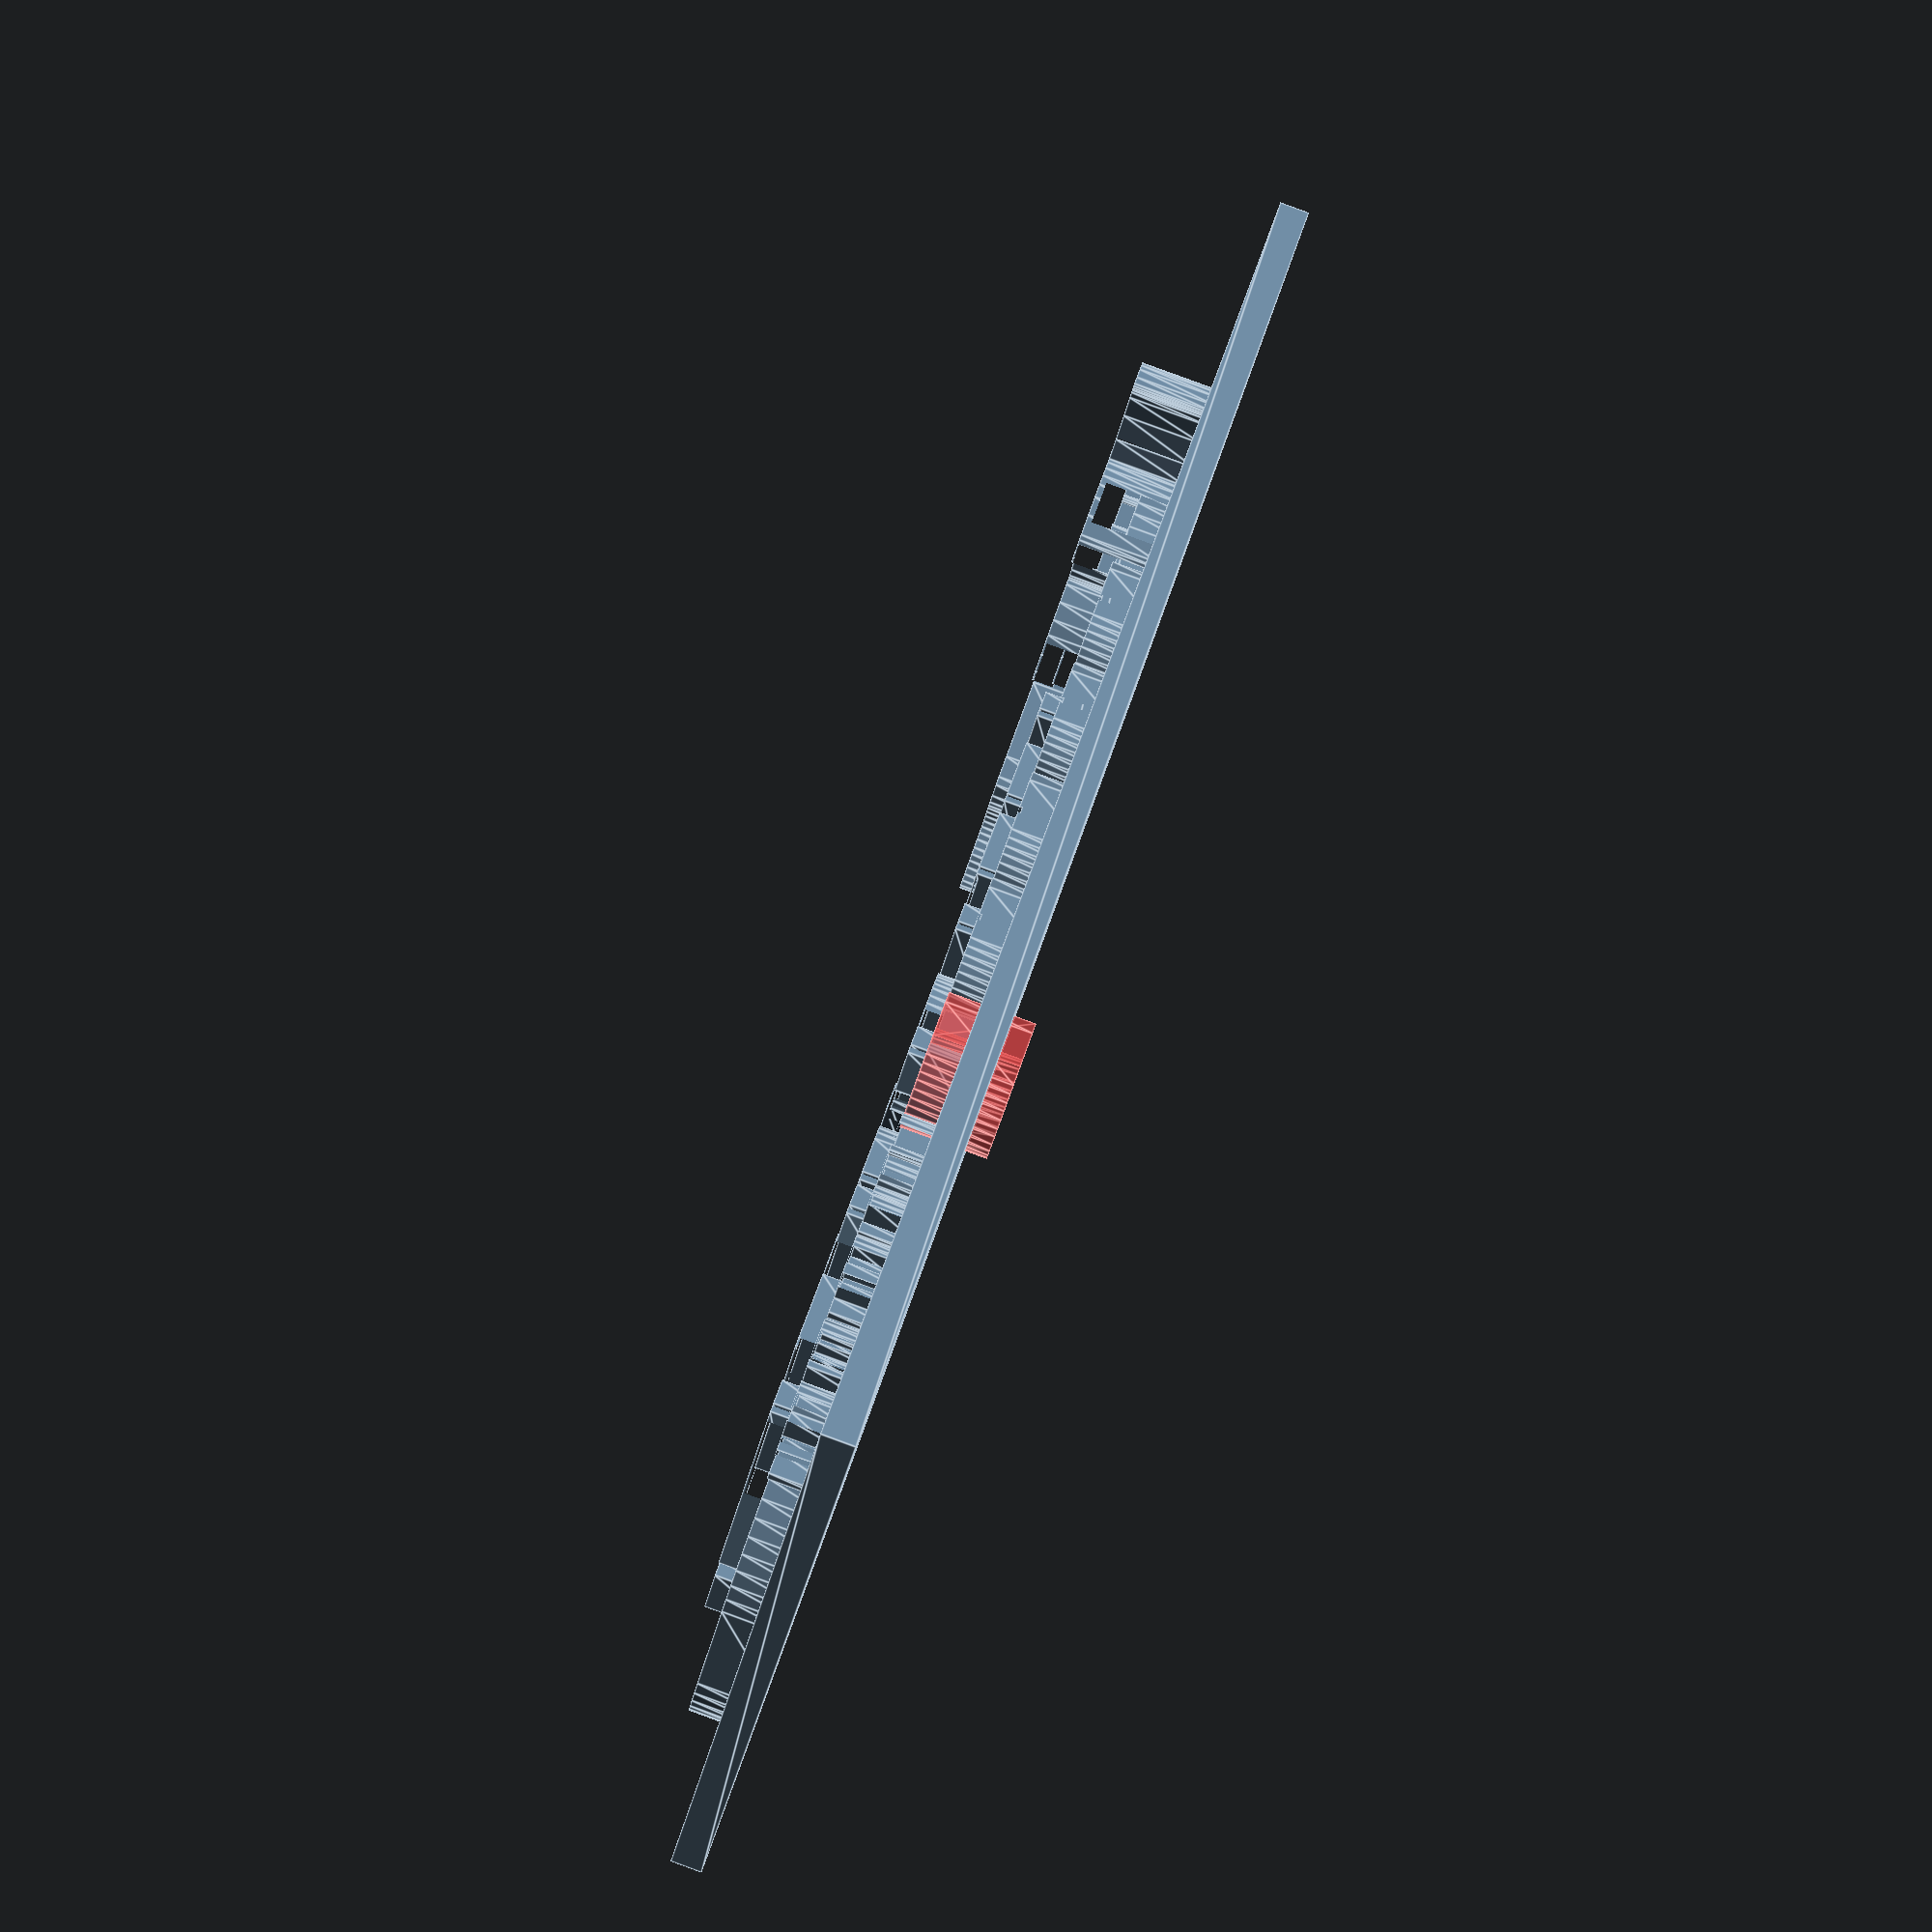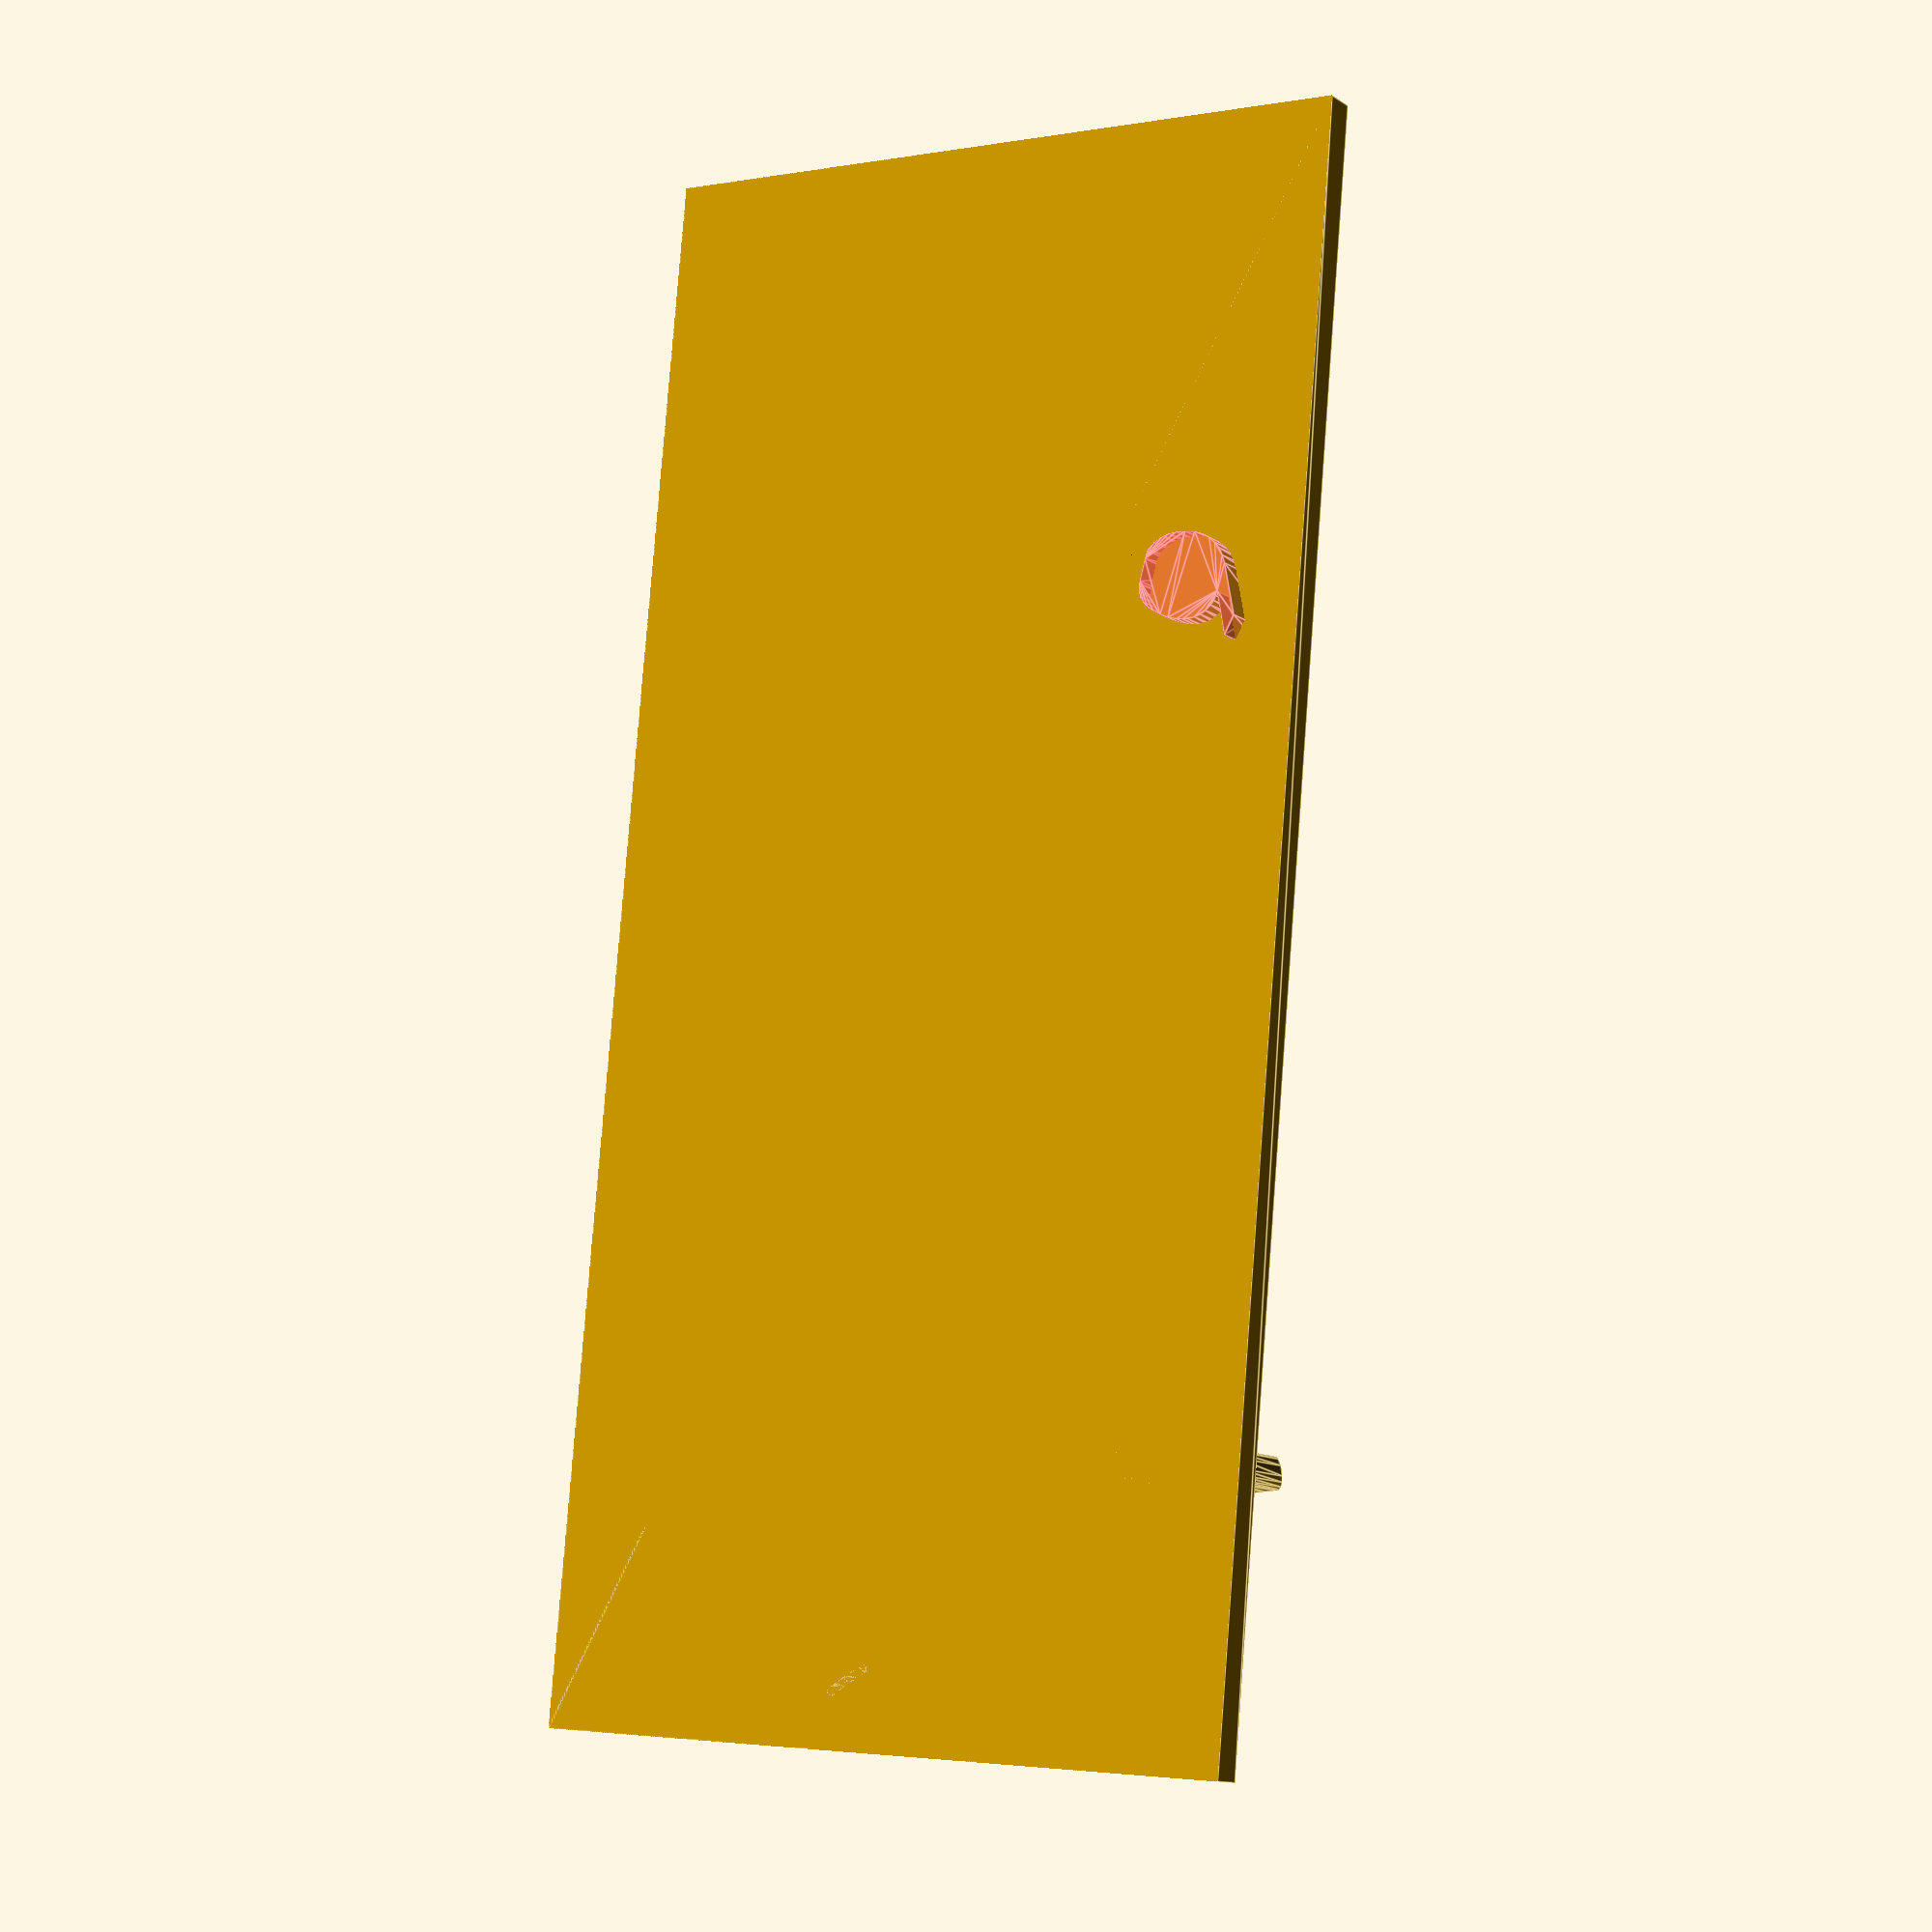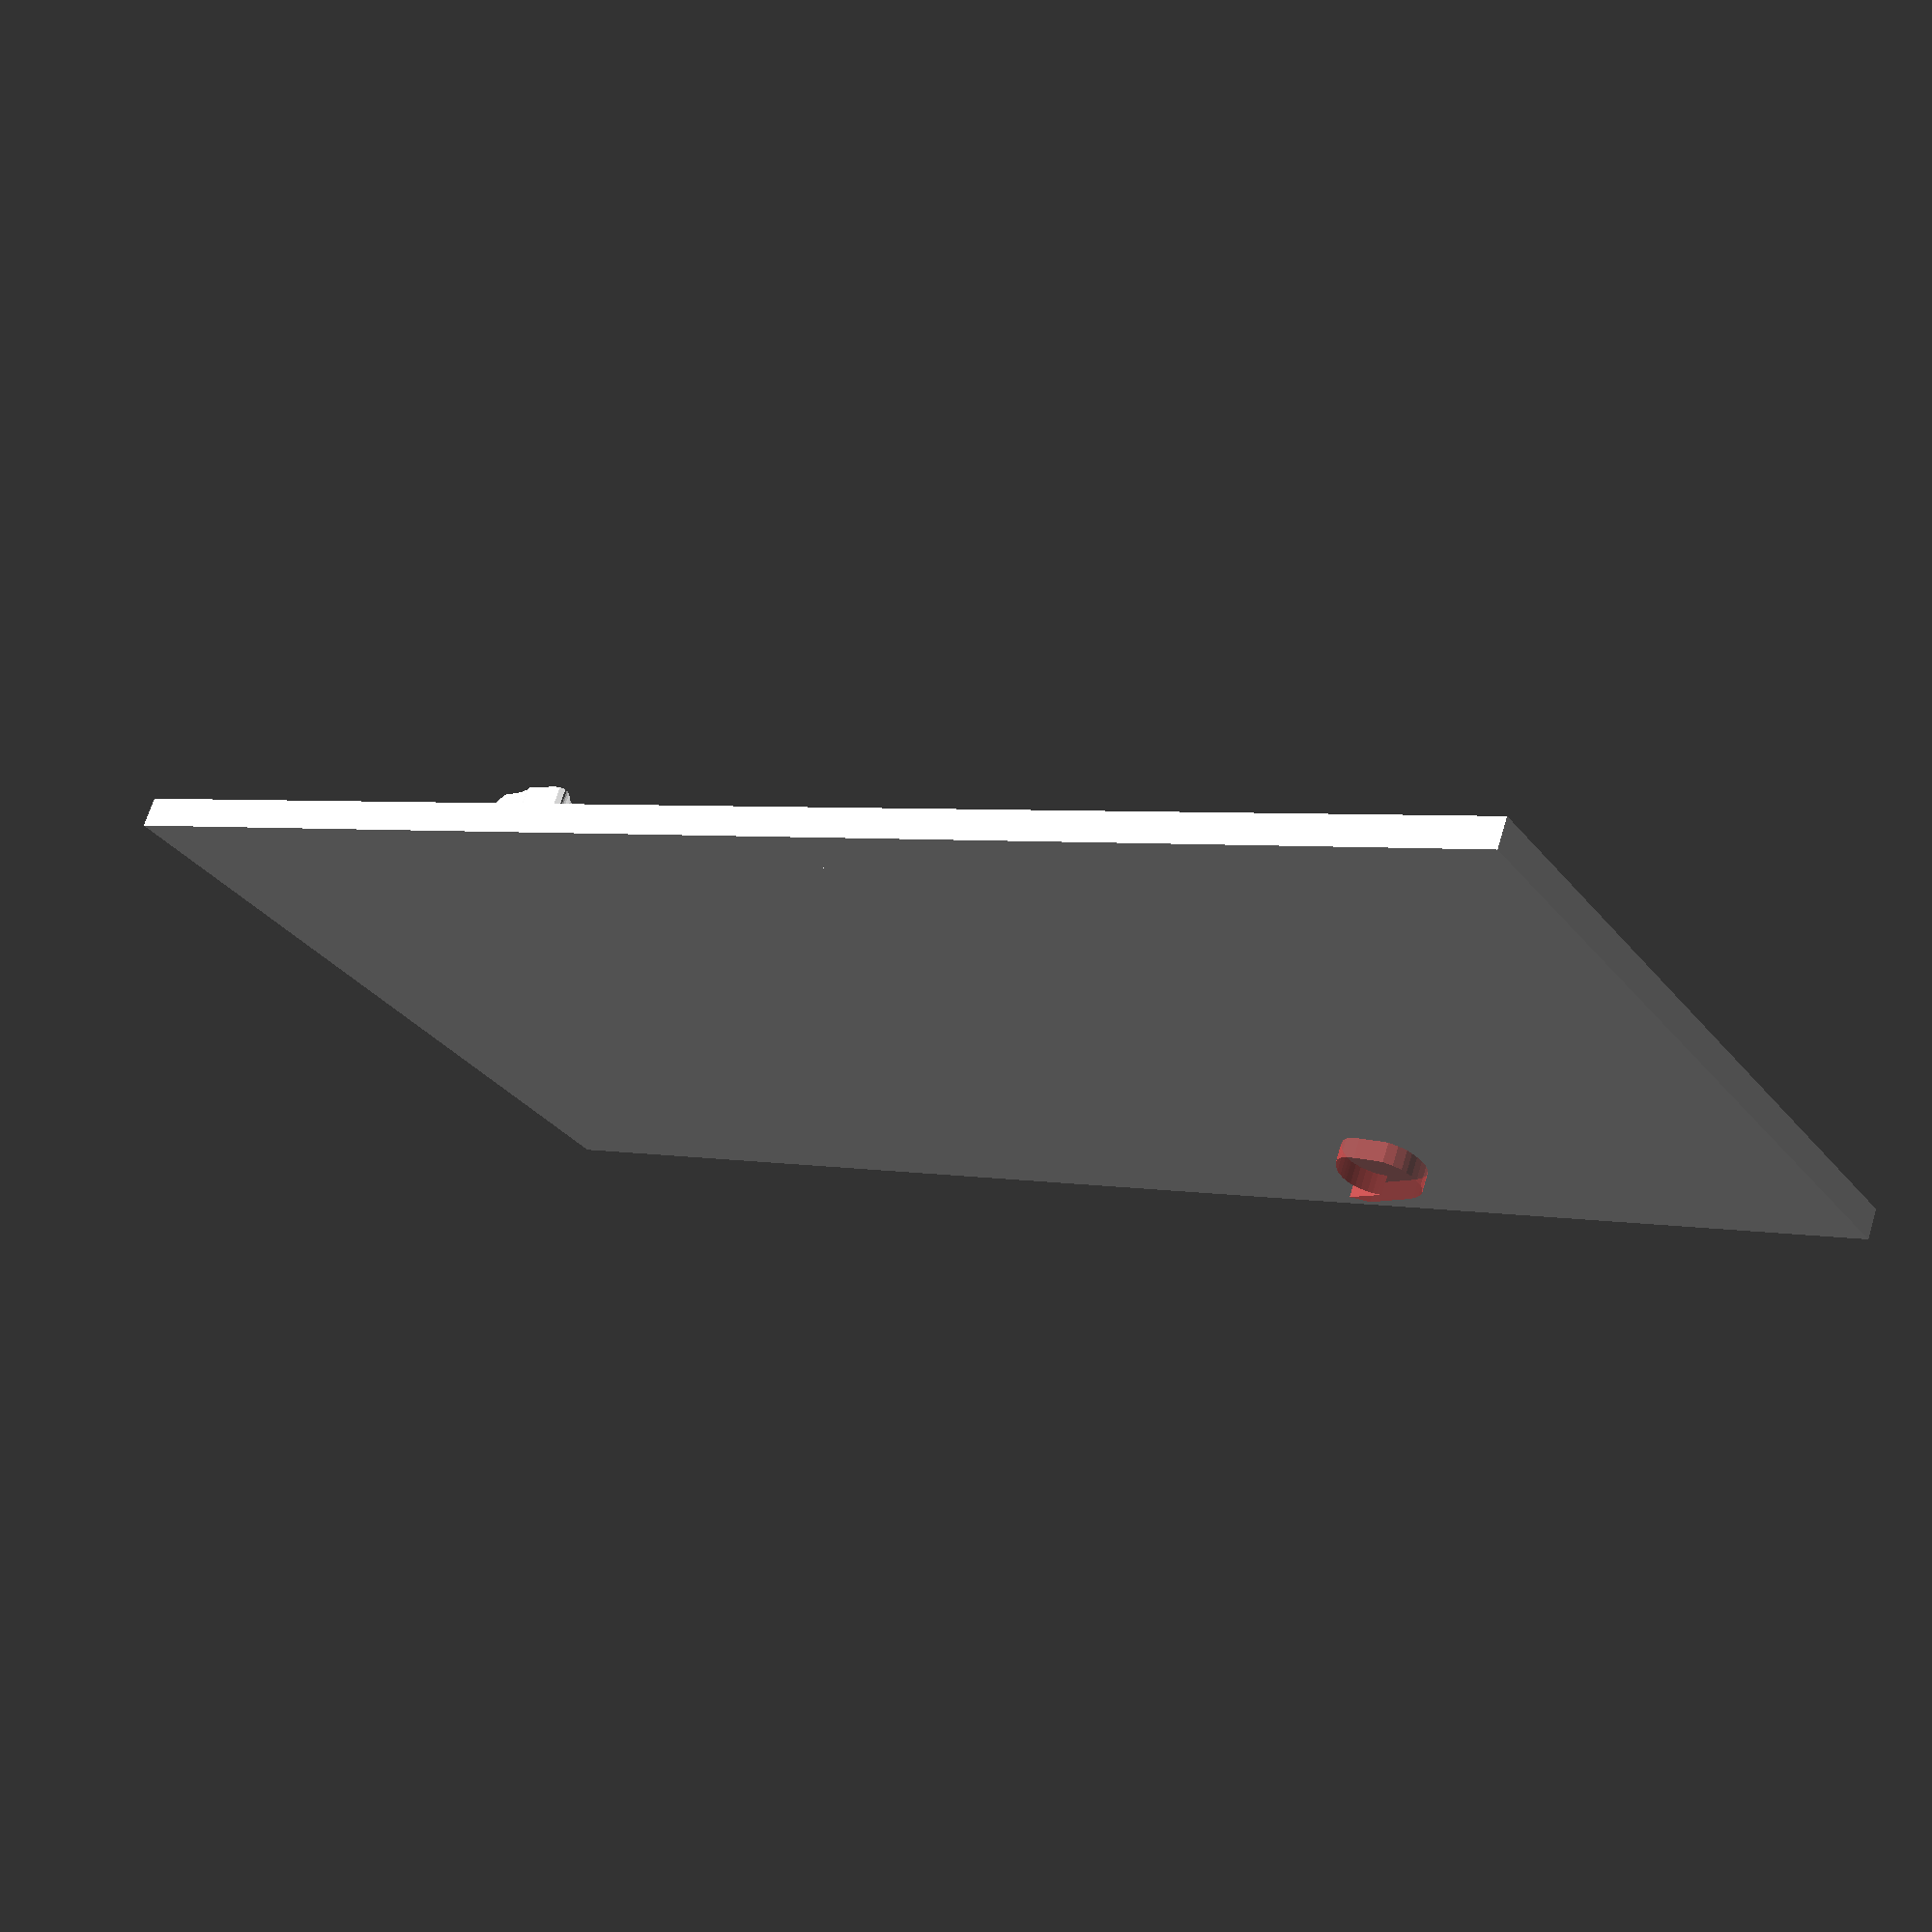
<openscad>

// Module names are of the form poly_<inkscape-path-id>().  As a result,
// you can associate a polygon in this OpenSCAD program with the corresponding
// SVG element in the Inkscape document by looking for the XML element with
// the attribute id="inkscape-path-id".

// fudge value is used to ensure that subtracted solids are a tad taller
// in the z dimension than the polygon being subtracted from.  This helps
// keep the resulting .stl file manifold.
fudge = 0.1;

module poly_path1162(h)
{
  scale([25.4/90, -25.4/90, 1]) union()
  {
    linear_extrude(height=h)
      polygon([[-16.120227,38.954217],[-14.773952,38.686563],[-13.867267,38.883125],[-12.320125,39.962553],[-11.114683,41.407243],[-10.111681,43.127989],[-9.553435,44.440786],[-9.304219,45.115588],[-9.179227,45.827198],[-8.995190,47.182937],[-8.958383,48.575483],[-9.136286,50.001769],[-9.571840,51.372844],[-10.209834,52.612027],[-10.995058,53.483135],[-12.056338,54.001506],[-12.933582,54.170207]]);
  }
}

module poly_path2180(h)
{
  scale([25.4/90, -25.4/90, 1]) union()
  {
    linear_extrude(height=h)
      polygon([[-93.764334,17.388658],[-93.764334,-19.221873],[-81.160525,-19.221873],[-81.160525,-12.812467],[-89.843150,-12.812467],[-89.843150,-4.813528],[-81.580652,-4.813528],[-81.580652,1.595879],[-89.843150,1.595879],[-89.843150,10.979250],[-81.160525,10.979250],[-81.160525,17.388658]]);
  }
}

module poly_path4681(h)
{
  scale([25.4/90, -25.4/90, 1]) union()
  {
    linear_extrude(height=h)
      polygon([[114.655077,-22.006069],[114.459568,-18.192472],[113.885732,-14.489031],[112.952603,-10.914495],[111.679217,-7.487613],[110.084608,-4.227135],[108.187811,-1.151811],[106.007861,1.719611],[103.563794,4.368381],[100.874644,6.775749],[97.959446,8.922966],[94.837235,10.791282],[91.527046,12.361949],[88.047915,13.616217],[84.418875,14.535336],[80.658962,15.100557],[76.787211,15.293130],[72.915461,15.100557],[69.155548,14.535336],[65.526508,13.616217],[62.047376,12.361949],[58.737188,10.791282],[55.614977,8.922966],[52.699779,6.775749],[50.010629,4.368381],[47.566561,1.719611],[45.386612,-1.151811],[43.489815,-4.227135],[41.895206,-7.487613],[40.621820,-10.914495],[39.688691,-14.489031],[39.114854,-18.192472],[38.919346,-22.006069],[39.114854,-25.819689],[39.688691,-29.523151],[40.621820,-33.097705],[41.895206,-36.524601],[43.489815,-39.785092],[45.386612,-42.860427],[47.566561,-45.731857],[50.010629,-48.380633],[52.699779,-50.788007],[55.614977,-52.935228],[58.737188,-54.803547],[62.047376,-56.374216],[65.526508,-57.628484],[69.155548,-58.547604],[72.915461,-59.112825],[76.787211,-59.305399],[80.658962,-59.112825],[84.418875,-58.547604],[88.047915,-57.628484],[91.527046,-56.374216],[94.837235,-54.803547],[97.959446,-52.935228],[100.874644,-50.788007],[103.563794,-48.380633],[106.007861,-45.731857],[108.187811,-42.860427],[110.084608,-39.785092],[111.679217,-36.524601],[112.952603,-33.097705],[113.885732,-29.523151],[114.459568,-25.819689]]);
  }
}

module poly_path2182(h)
{
  scale([25.4/90, -25.4/90, 1]) union()
  {
    difference()
    {
       linear_extrude(height=h)
         polygon([[-76.970197,17.388658],[-76.970197,-19.221873],[-71.620580,-19.221873],[-69.948825,-19.039205],[-68.490635,-18.491201],[-67.246008,-17.577861],[-66.214947,-16.299184],[-65.393949,-14.696833],[-64.807522,-12.812467],[-64.455666,-10.646088],[-64.338380,-8.197694],[-64.569450,-4.762252],[-65.262659,-1.942114],[-66.326981,0.249904],[-66.985180,1.144016],[-67.727404,1.903531],[-62.825922,17.388658],[-67.139227,17.388658],[-71.312487,3.595614],[-72.908970,3.595614],[-72.908970,17.388658]]);
       translate([0, 0, -fudge])
         linear_extrude(height=h+2*fudge)
           polygon([[-72.908970,-2.711243],[-71.704606,-2.711243],[-70.936561,-2.794565],[-70.270922,-3.044532],[-69.707690,-3.461143],[-69.246863,-4.044399],[-68.888442,-4.794299],[-68.632427,-5.710844],[-68.427615,-8.043868],[-68.644681,-10.312799],[-68.916013,-11.149226],[-69.295878,-11.786962],[-69.766770,-12.280487],[-70.339193,-12.633004],[-71.013147,-12.844515],[-71.788631,-12.915019],[-72.908970,-12.915019]]);
    }
  }
}

module poly_path2236(h)
{
  scale([25.4/90, -25.4/90, 1]) union()
  {
    linear_extrude(height=h)
      polygon([[-77.344067,37.360767],[-77.344067,39.147721],[-75.375702,39.147721],[-75.375702,40.586277],[-77.344067,40.586277],[-77.344067,43.255471],[-77.178702,43.851122],[-76.522581,44.002845],[-75.541065,44.002845],[-75.541065,45.441401],[-77.178702,45.441401],[-78.145548,45.317775],[-78.784333,44.946897],[-79.136398,44.273979],[-79.253753,43.255471],[-79.253753,40.586277],[-80.203262,40.586277],[-80.203262,39.147721],[-79.253753,39.147721],[-79.253753,37.360767]]);
  }
}

module poly_path1158(h)
{
  scale([25.4/90, -25.4/90, 1]) union()
  {
    linear_extrude(height=h)
      polygon([[-15.442357,38.768647],[-16.795748,39.115670],[-18.058174,40.333229],[-18.944316,41.852945],[-19.290931,42.974653],[-19.505509,44.407778],[-19.484744,46.110500],[-19.314134,47.980163],[-18.880047,49.440218],[-18.131788,50.793009],[-17.181812,51.951199],[-16.205809,52.823096],[-14.923438,53.525818],[-13.562988,54.072380],[-4.806089,56.501544],[-1.561420,54.957290],[-9.005071,53.031310],[-8.282787,52.829050],[-7.469132,52.521066],[-6.759585,51.978842],[-5.912970,51.056253],[-5.326624,50.133664],[-4.944898,49.105607],[-4.719333,47.843310],[-4.736686,46.906346],[-4.840794,45.709115],[-5.222518,44.026052],[-5.792320,42.492831],[-6.479501,41.082518],[-7.215736,39.957488],[-8.080741,39.050986],[-8.963378,38.410235],[-9.907334,38.120700],[-11.278076,38.057249],[-11.729206,38.091951]]);
  }
}

module poly_path2241(h)
{
  scale([25.4/90, -25.4/90, 1]) union()
  {
    linear_extrude(height=h)
      polygon([[-122.064433,47.733504],[-120.880214,47.733504],[-123.691400,57.190879],[-124.870286,57.190879]]);
  }
}

module poly_path2184(h)
{
  scale([25.4/90, -25.4/90, 1]) union()
  {
    difference()
    {
       linear_extrude(height=h)
         polygon([[-60.176060,17.388658],[-60.176060,-19.221873],[-53.930169,-19.221873],[-52.375702,-19.087276],[-51.017292,-18.683483],[-49.854941,-18.010496],[-48.888647,-17.068313],[-48.128920,-15.853730],[-47.586257,-14.312268],[-47.260660,-12.443926],[-47.152127,-10.248705],[-47.355187,-7.210646],[-47.964365,-4.762252],[-48.405500,-3.784817],[-48.916656,-3.006074],[-49.497833,-2.426023],[-50.149033,-2.044663],[-50.149033,-1.788288],[-49.417311,-1.349244],[-48.762612,-0.749964],[-48.184936,0.009550],[-47.684284,0.929300],[-47.267658,2.018899],[-46.970067,3.339237],[-46.731995,6.672128],[-46.840529,9.050019],[-47.166128,11.158714],[-47.708793,12.998214],[-48.468525,14.568518],[-49.408558,15.802329],[-50.520144,16.683623],[-51.803282,17.212399],[-53.257972,17.388658]]);
       translate([0, 0, -fudge])
         linear_extrude(height=h+2*fudge)
           polygon([[-56.394918,-4.813528],[-53.958185,-4.813528],[-52.711803,-5.057085],[-52.246161,-5.361532],[-51.885552,-5.787757],[-51.423414,-7.095276],[-51.269368,-8.966823],[-51.430415,-10.864007],[-51.913558,-12.145888],[-52.291675,-12.572114],[-52.781826,-12.876561],[-54.098226,-13.120119],[-56.394918,-13.120119]]);
       translate([0, 0, -fudge])
         linear_extrude(height=h+2*fudge)
           polygon([[-56.394918,11.286902],[-53.650088,11.286902],[-52.951625,11.203580],[-52.368698,10.953613],[-51.901306,10.537001],[-51.549449,9.953745],[-51.108315,8.364212],[-50.961270,6.261928],[-51.115319,4.198098],[-51.577465,2.723934],[-51.936323,2.185544],[-52.424720,1.800980],[-53.042655,1.570241],[-53.790129,1.493328],[-56.394918,1.493328]]);
    }
  }
}

module poly_path2251(h)
{
  scale([25.4/90, -25.4/90, 1]) union()
  {
    difference()
    {
       linear_extrude(height=h)
         polygon([[-81.352897,52.959504],[-81.352897,53.532678],[-85.817723,53.532678],[-85.661695,54.152212],[-85.332300,54.594737],[-84.833541,54.860251],[-84.169419,54.948756],[-82.937191,54.763317],[-81.635617,54.190143],[-81.635617,55.741084],[-82.990533,56.145678],[-84.345450,56.286162],[-85.787051,56.069817],[-86.868585,55.420782],[-87.540709,54.375582],[-87.764751,52.981982],[-87.544710,51.606644],[-86.884588,50.560039],[-85.833726,49.898360],[-84.452137,49.677800],[-83.185237,49.901170],[-82.201054,50.571278],[-81.564936,51.615073],[-81.352897,52.959504]]);
       translate([0, 0, -fudge])
         linear_extrude(height=h+2*fudge)
           polygon([[-83.315928,52.290800],[-83.395942,51.773819],[-83.635987,51.369226],[-84.000054,51.103711],[-84.462806,51.015206],[-84.965566,51.098092],[-85.364306,51.346748],[-85.645691,51.745723],[-85.796386,52.290800]]);
    }
  }
}

module poly_path2186(h)
{
  scale([25.4/90, -25.4/90, 1]) union()
  {
    difference()
    {
       linear_extrude(height=h)
         polygon([[-45.342517,17.388658],[-39.824851,-19.375699],[-34.643278,-19.375699],[-29.097606,17.388658],[-33.158834,17.388658],[-34.363197,8.312937],[-40.160945,8.312937],[-41.393324,17.388658]]);
       translate([0, 0, -fudge])
         linear_extrude(height=h+2*fudge)
           polygon([[-38.088321,-6.864537],[-39.320691,2.159906],[-35.175444,2.159906],[-36.351802,-6.864537],[-36.799930,-10.299979],[-37.220061,-13.735422],[-37.668199,-10.299979],[-38.088321,-6.864537]]);
    }
  }
}

module poly_path2217(h)
{
  scale([25.4/90, -25.4/90, 1]) union()
  {
    linear_extrude(height=h)
      polygon([[43.528219,16.756974],[43.528219,-13.444149],[38.010553,-13.444149],[38.010553,-19.853557],[53.135120,-19.853557],[53.135120,-13.444149],[47.589447,-13.444149],[47.589447,16.756974]]);
  }
}

module poly_rect5356(h)
{
  scale([25.4/90, -25.4/90, 1]) union()
  {
    linear_extrude(height=h)
      polygon([[102.799573,-20.283701],[130.049085,-1.769598],[126.709782,3.145272],[99.460269,-15.368832]]);
  }
}

module poly_path2846(h)
{
  scale([25.4/90, -25.4/90, 1]) union()
  {
    linear_extrude(height=h)
      polygon([[33.161452,38.768647],[31.808062,39.115670],[30.545636,40.333229],[29.659493,41.852945],[29.312879,42.974653],[29.098301,44.407778],[29.119066,46.110500],[29.289675,47.980163],[29.723762,49.440218],[30.472022,50.793009],[31.421998,51.951199],[32.398000,52.823096],[33.680372,53.525818],[35.040822,54.072380],[43.797720,56.501544],[47.042390,54.957290],[39.598738,53.031310],[40.321022,52.829050],[41.134677,52.521066],[41.844224,51.978842],[42.690839,51.056253],[43.277185,50.133664],[43.658912,49.105607],[43.884476,47.843310],[43.867124,46.906346],[43.763016,45.709115],[43.381292,44.026052],[42.811490,42.492831],[42.124308,41.082518],[41.388074,39.957488],[40.523069,39.050986],[39.640431,38.410235],[38.696476,38.120700],[37.325733,38.057249],[36.874604,38.091951]]);
  }
}

module poly_path2188(h)
{
  scale([25.4/90, -25.4/90, 1]) union()
  {
    linear_extrude(height=h)
      polygon([[-21.126138,17.901410],[-22.631595,17.773222],[-24.123044,17.388658],[-25.537470,16.683623],[-26.867874,15.696573],[-26.867874,8.928240],[-25.327409,10.210121],[-23.842962,11.081801],[-22.407529,11.581735],[-21.014104,11.748379],[-19.690705,11.530459],[-18.633383,10.876699],[-18.229010,10.344719],[-17.940172,9.620457],[-17.709101,7.595084],[-17.835141,6.172196],[-18.213261,5.082596],[-18.801438,4.146823],[-19.613678,3.287962],[-21.826351,1.185677],[-23.058726,-0.147479],[-24.179066,-1.583186],[-25.131349,-3.198357],[-25.859573,-5.069905],[-26.321712,-7.326015],[-26.475758,-9.992328],[-26.363724,-12.296510],[-26.027623,-14.286631],[-25.467453,-15.962691],[-24.683216,-17.324690],[-23.702921,-18.379037],[-22.582582,-19.132143],[-21.322200,-19.584006],[-19.921775,-19.734627],[-18.633386,-19.606438],[-17.120933,-19.221873],[-15.510443,-18.529657],[-13.927964,-17.375964],[-15.216356,-11.581862],[-16.525747,-12.504816],[-17.709101,-13.120119],[-18.766425,-13.466227],[-19.697706,-13.581596],[-20.888069,-13.325220],[-21.346707,-13.004749],[-21.714317,-12.556091],[-22.176456,-11.312666],[-22.330502,-9.633402],[-22.232473,-8.287426],[-21.938386,-7.223465],[-21.448239,-6.338967],[-20.762029,-5.531382],[-18.773424,-3.685472],[-17.246968,-2.211308],[-15.972582,-0.762783],[-14.936267,0.749837],[-14.180040,2.518834],[-13.717901,4.608300],[-13.563855,7.184882],[-13.801927,10.440860],[-14.099517,11.857339],[-14.516143,13.132811],[-15.027295,14.241638],[-15.636478,15.209459],[-16.343693,16.036272],[-17.148939,16.722079],[-18.038206,17.238036],[-18.997495,17.606577],[-20.026806,17.827702],[-21.126138,17.901410]]);
  }
}

module poly_path4679(h)
{
  scale([25.4/90, -25.4/90, 1]) union()
  {
    linear_extrude(height=h)
      polygon([[64.035305,59.918605],[146.039836,59.918605],[146.039836,-14.590512],[64.035305,-14.590512]]);
  }
}

module poly_path2190(h)
{
  scale([25.4/90, -25.4/90, 1]) union()
  {
    linear_extrude(height=h)
      polygon([[-5.676406,17.388658],[-5.676406,-12.812467],[-11.194073,-12.812467],[-11.194073,-19.221873],[3.930504,-19.221873],[3.930504,-12.812467],[-1.615178,-12.812467],[-1.615178,17.388658]]);
  }
}

module poly_path2243(h)
{
  scale([25.4/90, -25.4/90, 1]) union()
  {
    linear_extrude(height=h)
      polygon([[-119.722667,47.733504],[-114.617721,47.733504],[-114.617721,49.323781],[-118.085030,49.323781],[-118.085030,50.621852],[-117.615610,50.520707],[-117.119518,50.481377],[-115.824612,50.673839],[-114.852432,51.251227],[-114.244320,52.167183],[-114.041616,53.386583],[-114.262990,54.598959],[-114.927112,55.516319],[-115.979307,56.093707],[-117.375565,56.286170],[-118.719814,56.145686],[-120.037392,55.729855],[-120.037392,54.027190],[-118.805164,54.617222],[-117.700959,54.813899],[-117.034169,54.718370],[-116.527408,54.431783],[-116.203348,53.976615],[-116.095328,53.386583],[-116.203348,52.793742],[-116.527408,52.341384],[-117.034169,52.054796],[-117.700959,51.959266],[-118.645134,52.082896],[-119.722667,52.453772]]);
  }
}

module poly_path2192(h)
{
  scale([25.4/90, -25.4/90, 1]) union()
  {
    linear_extrude(height=h)
      polygon([[7.000490,17.388658],[7.000490,-19.221873],[19.604305,-19.221873],[19.604305,-12.812467],[10.921677,-12.812467],[10.921677,-4.813528],[19.184174,-4.813528],[19.184174,1.595879],[10.921677,1.595879],[10.921677,10.979250],[19.604305,10.979250],[19.604305,17.388658]]);
  }
}

module poly_path2234(h)
{
  scale([25.4/90, -25.4/90, 1]) union()
  {
    difference()
    {
       linear_extrude(height=h)
         polygon([[-81.216783,41.850632],[-81.216783,45.441401],[-83.142472,45.441401],[-83.142472,44.508587],[-84.006633,45.345870],[-85.174849,45.604361],[-86.016338,45.462472],[-86.684462,45.036806],[-87.116542,44.379342],[-87.260569,43.553297],[-87.080535,42.593792],[-86.540434,41.929303],[-85.609595,41.541567],[-84.268014,41.412322],[-83.142472,41.412322],[-83.142472,41.254981],[-83.231822,40.841958],[-83.499872,40.558180],[-84.614745,40.333407],[-85.756290,40.462647],[-86.737804,40.850382],[-86.737804,39.316299],[-85.505576,39.080286],[-84.268014,38.996001],[-82.877090,39.164582],[-81.936916,39.670324],[-81.396816,40.549753],[-81.216783,41.850632]]);
       translate([0, 0, -fudge])
         linear_extrude(height=h+2*fudge)
           polygon([[-84.134656,42.609245],[-85.036156,42.822781],[-85.260198,43.086890],[-85.334879,43.452148],[-85.094834,44.053419],[-84.417375,44.266955],[-83.921284,44.165807],[-83.510541,43.862361],[-83.234490,43.401574],[-83.142472,42.839639],[-83.142472,42.609245]]);
    }
  }
}

module poly_path2245(h)
{
  scale([25.4/90, -25.4/90, 1]) union()
  {
    linear_extrude(height=h)
      polygon([[-109.432760,47.733504],[-102.092735,47.733504],[-102.092735,49.368736],[-104.733225,49.368736],[-104.733225,56.123200],[-106.786937,56.123200],[-106.786937,49.368736],[-109.432760,49.368736]]);
  }
}

module poly_path2194(h)
{
  scale([25.4/90, -25.4/90, 1]) union()
  {
    linear_extrude(height=h)
      polygon([[24.074707,17.388658],[24.074707,-19.221873],[28.135935,-19.221873],[28.135935,10.825425],[36.398432,10.825425],[36.398432,17.388658]]);
  }
}

module poly_path2247(h)
{
  scale([25.4/90, -25.4/90, 1]) union()
  {
    difference()
    {
       linear_extrude(height=h)
         polygon([[-96.934448,52.532433],[-96.934448,56.123200],[-98.860138,56.123200],[-98.860138,55.190388],[-99.724299,56.027671],[-100.892515,56.286162],[-101.734004,56.144273],[-102.402128,55.718607],[-102.834208,55.061143],[-102.978235,54.235098],[-102.798201,53.275593],[-102.258101,52.611104],[-101.327262,52.223368],[-99.985680,52.094123],[-98.860138,52.094123],[-98.860138,51.936781],[-98.949488,51.523758],[-99.217538,51.239981],[-100.332411,51.015206],[-101.473956,51.144447],[-102.455470,51.532182],[-102.455470,49.998097],[-101.223242,49.762085],[-99.985680,49.677799],[-98.594756,49.846380],[-97.654583,50.352121],[-97.114482,51.231551],[-96.934448,52.532432]]);
       translate([0, 0, -fudge])
         linear_extrude(height=h+2*fudge)
           polygon([[-99.852322,53.291046],[-100.753823,53.504582],[-100.977864,53.768691],[-101.052545,54.133949],[-100.812500,54.735220],[-100.135041,54.948756],[-99.638950,54.847608],[-99.228207,54.544163],[-98.952156,54.083375],[-98.860138,53.521439],[-98.860138,53.291046]]);
    }
  }
}

module poly_path2196(h)
{
  scale([25.4/90, -25.4/90, 1]) union()
  {
    linear_extrude(height=h)
      polygon([[44.706002,17.388658],[44.706002,-12.812467],[39.188336,-12.812467],[39.188336,-19.221873],[54.312913,-19.221873],[54.312913,-12.812467],[48.767230,-12.812467],[48.767230,17.388658]]);
  }
}

module poly_path2249(h)
{
  scale([25.4/90, -25.4/90, 1]) union()
  {
    difference()
    {
       linear_extrude(height=h)
         polygon([[-93.237765,55.212865],[-93.237765,58.517047],[-95.147452,58.517047],[-95.147452,49.829522],[-93.237765,49.829522],[-93.237765,50.751097],[-92.362937,49.941910],[-91.258732,49.677800],[-90.253212,49.909599],[-89.445063,50.604994],[-88.912964,51.660028],[-88.735598,52.981982],[-88.912964,54.305339],[-89.445063,55.364587],[-90.253212,56.055768],[-91.258732,56.286162],[-92.362937,56.027671],[-93.237765,55.212865]]);
       translate([0, 0, -fudge])
         linear_extrude(height=h+2*fudge)
           polygon([[-91.968196,51.138833],[-92.510963,51.258244],[-92.912371,51.616478],[-93.156417,52.193867],[-93.237765,52.981982],[-93.156417,53.771501],[-92.912371,54.353105],[-92.510963,54.707124],[-91.968196,54.825130],[-91.428097,54.707124],[-91.034691,54.353105],[-90.790645,53.774311],[-90.709297,52.981982],[-90.790645,52.189653],[-91.034691,51.610859],[-91.428097,51.256840],[-91.968196,51.138833]]);
    }
  }
}

module poly_path2887(h)
{
  scale([25.4/90, -25.4/90, 1]) union()
  {
    linear_extrude(height=h)
      polygon([[33.780781,43.312025],[33.030831,43.690835],[32.529330,44.354902],[32.262476,45.475994],[32.271678,46.624691],[32.388235,47.339368],[32.725637,48.109256],[33.165792,48.813197],[33.743974,49.360707],[34.529199,49.655166],[35.167194,49.581551],[35.699223,49.237273],[36.050571,48.784058],[36.421944,48.194046],[36.529066,47.458992],[36.475389,46.486663],[36.210069,45.495931],[35.814390,44.603352],[35.216269,43.802791],[34.769404,43.493187],[34.300685,43.350366],[33.780781,43.312025]]);
  }
}

module poly_path1154(h)
{
  scale([25.4/90, -25.4/90, 1]) union()
  {
    linear_extrude(height=h)
      polygon([[-40.422123,38.954217],[-39.075848,38.686563],[-38.169164,38.883125],[-36.622022,39.962553],[-35.416579,41.407243],[-34.413578,43.127989],[-33.855332,44.440786],[-33.606116,45.115588],[-33.481124,45.827198],[-33.297087,47.182937],[-33.260280,48.575483],[-33.438182,50.001769],[-33.873737,51.372844],[-34.511731,52.612027],[-35.296955,53.483135],[-36.358235,54.001506],[-37.235478,54.170207]]);
  }
}

module poly_path4707(h)
{
  scale([25.4/90, -25.4/90, 1]) union()
  {
    linear_extrude(height=h)
      polygon([[56.505652,-23.388059],[57.293252,-23.388059],[57.996585,-21.445926],[58.705252,-23.388059],[59.488052,-23.388059],[59.488052,-20.675259],[58.982719,-20.675259],[58.982719,-22.864193],[58.220852,-20.675259],[57.779919,-20.675259],[57.010985,-22.864193],[57.010985,-20.675259],[56.505652,-20.675259]]);
    linear_extrude(height=h)
      polygon([[54.591119,-22.935526],[53.690719,-22.935526],[53.690719,-23.388059],[56.038585,-23.388059],[56.038585,-22.935526],[55.138185,-22.935526],[55.138185,-20.675259],[54.591119,-20.675259]]);
  }
}

module poly_path2199(h)
{
  scale([25.4/90, -25.4/90, 1]) union()
  {
    linear_extrude(height=h)
      polygon([[-107.843082,16.756974],[-113.696851,-19.853557],[-109.607615,-19.853557],[-106.554692,1.887152],[-106.246599,4.245812],[-105.882489,7.373603],[-105.630413,10.091192],[-105.378337,10.091192],[-105.154269,7.424878],[-104.846175,4.348364],[-104.538082,1.887152],[-101.597194,-19.853557],[-97.451940,-19.853557],[-103.305710,16.756974]]);
  }
}

module poly_path2253(h)
{
  scale([25.4/90, -25.4/90, 1]) union()
  {
    linear_extrude(height=h)
      polygon([[-75.245104,50.026201],[-75.245104,51.554665],[-76.429322,51.150071],[-77.506855,51.015206],[-78.317671,51.161311],[-78.513708,51.341130],[-78.579054,51.599620],[-78.381684,51.970498],[-77.661550,52.161555],[-77.325488,52.212135],[-76.098595,52.472030],[-75.351789,52.858360],[-74.971720,53.435749],[-74.845030,54.268819],[-75.021062,55.149653],[-75.549160,55.780426],[-76.426656,56.159732],[-77.650882,56.286167],[-78.877775,56.185022],[-80.174015,55.892816],[-80.174015,54.364351],[-79.005799,54.802661],[-77.784240,54.948764],[-76.941417,54.785803],[-76.729379,54.583506],[-76.658699,54.302537],[-76.856068,53.903564],[-77.629545,53.695648],[-77.965607,53.650693],[-79.049808,53.410465],[-79.752604,53.026944],[-80.136675,52.453770],[-80.264699,51.644583],[-80.102002,50.773583],[-79.613912,50.161073],[-78.789759,49.798625],[-77.618876,49.677809],[-76.509338,49.762094],[-75.245104,50.026205]]);
  }
}

module poly_path2201(h)
{
  scale([25.4/90, -25.4/90, 1]) union()
  {
    linear_extrude(height=h)
      polygon([[-94.942121,16.756974],[-94.942121,-19.853557],[-82.338312,-19.853557],[-82.338312,-13.444149],[-91.020935,-13.444149],[-91.020935,-5.445210],[-82.758438,-5.445210],[-82.758438,0.964196],[-91.020935,0.964196],[-91.020935,10.347569],[-82.338312,10.347569],[-82.338312,16.756974]]);
  }
}

module poly_path2147(h)
{
  scale([25.4/90, -25.4/90, 1]) union()
  {
    difference()
    {
       linear_extrude(height=h)
         polygon([[-111.335895,-37.715603],[-108.427964,-37.715603],[-106.304314,-37.632322],[-104.803792,-37.382479],[-103.693621,-36.940579],[-102.755347,-36.267533],[-102.099988,-35.528201],[-101.638014,-34.683493],[-101.364053,-33.726611],[-101.272732,-32.650755],[-101.364053,-31.563003],[-101.638014,-30.597623],[-102.099988,-29.752915],[-102.755347,-29.013583],[-103.700783,-28.338837],[-104.818116,-27.891838],[-106.322220,-27.647095],[-108.427964,-27.565514],[-111.335895,-27.565514]]);
       translate([0, 0, -fudge])
         linear_extrude(height=h+2*fudge)
           polygon([[-108.578373,-35.737254],[-108.578373,-29.543862],[-107.589964,-29.543862],[-106.100186,-29.742717],[-105.011502,-30.339281],[-104.340026,-31.314859],[-104.116201,-32.650755],[-104.338236,-33.979853],[-105.004339,-34.948632],[-106.094813,-35.540098],[-107.589964,-35.737254]]);
    }
  }
}

module poly_path2203(h)
{
  scale([25.4/90, -25.4/90, 1]) union()
  {
    difference()
    {
       linear_extrude(height=h)
         polygon([[-78.147983,16.756974],[-78.147983,-19.853557],[-72.798365,-19.853557],[-71.126610,-19.670889],[-69.668420,-19.122884],[-68.423794,-18.209543],[-67.392732,-16.930866],[-66.571734,-15.328515],[-65.985307,-13.444150],[-65.633450,-11.277771],[-65.516165,-8.829378],[-65.747235,-5.393935],[-66.440444,-2.573796],[-67.504766,-0.381779],[-68.162965,0.512334],[-68.905189,1.271849],[-64.003708,16.756974],[-68.317011,16.756974],[-72.490273,2.963932],[-74.086755,2.963932],[-74.086755,16.756974]]);
       translate([0, 0, -fudge])
         linear_extrude(height=h+2*fudge)
           polygon([[-74.086755,-3.342924],[-72.882392,-3.342924],[-72.114347,-3.426247],[-71.448708,-3.676214],[-70.885476,-4.092825],[-70.424649,-4.676081],[-70.066228,-5.425982],[-69.810213,-6.342527],[-69.605401,-8.675552],[-69.822467,-10.944481],[-70.093798,-11.780908],[-70.473663,-12.418644],[-70.944555,-12.912169],[-71.516978,-13.264686],[-72.190932,-13.476197],[-72.966417,-13.546700],[-74.086755,-13.546700]]);
    }
  }
}

module poly_path2149(h)
{
  scale([25.4/90, -25.4/90, 1]) union()
  {
    linear_extrude(height=h)
      polygon([[-99.159826,-37.715603],[-96.402303,-37.715603],[-96.402303,-27.565514],[-99.159826,-27.565514]]);
  }
}

module poly_path2161(h)
{
  scale([25.4/90, -25.4/90, 1]) union()
  {
    linear_extrude(height=h)
      polygon([[-38.308128,-37.715603],[-35.292761,-37.715603],[-32.857547,-34.098826],[-30.422334,-37.715603],[-27.399802,-37.715603],[-31.475205,-31.841740],[-31.475205,-27.565514],[-34.232726,-27.565514],[-34.232726,-31.841740]]);
  }
}

module poly_path2205(h)
{
  scale([25.4/90, -25.4/90, 1]) union()
  {
    difference()
    {
       linear_extrude(height=h)
         polygon([[-61.353845,16.756974],[-61.353845,-19.853557],[-55.107954,-19.853557],[-53.553487,-19.718959],[-52.195077,-19.315166],[-51.032725,-18.642178],[-50.066432,-17.699995],[-49.306704,-16.485412],[-48.764042,-14.943950],[-48.438444,-13.075608],[-48.329912,-10.880387],[-48.532971,-7.842328],[-49.142150,-5.393935],[-49.583284,-4.416500],[-50.094440,-3.637757],[-50.675618,-3.057706],[-51.326817,-2.676347],[-51.326817,-2.419970],[-50.595095,-1.980926],[-49.940397,-1.381646],[-49.362721,-0.622131],[-48.862068,0.297618],[-48.445442,1.387217],[-48.147852,2.707555],[-47.909780,6.040447],[-48.018313,8.418337],[-48.343912,10.527032],[-48.886578,12.366532],[-49.646310,13.936837],[-50.586343,15.170647],[-51.697928,16.051940],[-52.981066,16.580716],[-54.435757,16.756974]]);
       translate([0, 0, -fudge])
         linear_extrude(height=h+2*fudge)
           polygon([[-57.572703,-5.445210],[-55.135970,-5.445210],[-53.889588,-5.688768],[-53.423946,-5.993215],[-53.063337,-6.419441],[-52.601198,-7.726959],[-52.447152,-9.598506],[-52.608200,-11.495690],[-53.091343,-12.777572],[-53.469460,-13.203797],[-53.959610,-13.508243],[-55.276011,-13.751801],[-57.572703,-13.751801]]);
       translate([0, 0, -fudge])
         linear_extrude(height=h+2*fudge)
           polygon([[-57.572703,10.655220],[-54.827873,10.655220],[-54.129410,10.571898],[-53.546483,10.321931],[-53.079090,9.905319],[-52.727233,9.322063],[-52.286107,7.732530],[-52.139065,5.630244],[-52.293111,3.566416],[-52.755249,2.092252],[-53.114108,1.553862],[-53.602505,1.169298],[-54.220440,0.938559],[-54.967913,0.861647],[-57.572703,0.861647]]);
    }
  }
}

module poly_path2151(h)
{
  scale([25.4/90, -25.4/90, 1]) union()
  {
    linear_extrude(height=h)
      polygon([[-93.687756,-37.715603],[-86.246030,-37.715603],[-86.246030,-35.737254],[-90.930235,-35.737254],[-90.930235,-33.847283],[-86.525363,-33.847283],[-86.525363,-31.868933],[-90.930235,-31.868933],[-90.930235,-29.543862],[-86.088457,-29.543862],[-86.088457,-27.565514],[-93.687756,-27.565514]]);
  }
}

module poly_path2207(h)
{
  scale([25.4/90, -25.4/90, 1]) union()
  {
    difference()
    {
       linear_extrude(height=h)
         polygon([[-46.520302,16.756974],[-41.002636,-20.007383],[-35.821063,-20.007383],[-30.275390,16.756974],[-34.336618,16.756974],[-35.540981,7.681255],[-41.338739,7.681255],[-42.571109,16.756974]]);
       translate([0, 0, -fudge])
         linear_extrude(height=h+2*fudge)
           polygon([[-39.266106,-7.496221],[-40.498475,1.528224],[-36.353229,1.528224],[-37.529586,-7.496221],[-37.977714,-10.931661],[-38.397846,-14.367104],[-38.845984,-10.931661],[-39.266106,-7.496221]]);
    }
  }
}

module poly_path2153(h)
{
  scale([25.4/90, -25.4/90, 1]) union()
  {
    linear_extrude(height=h)
      polygon([[-76.218678,-37.396076],[-76.218678,-35.247765],[-77.937652,-35.812037],[-79.520541,-36.002393],[-80.380028,-35.937808],[-80.981670,-35.744051],[-81.336208,-35.414327],[-81.454387,-34.941835],[-81.375601,-34.578117],[-81.139243,-34.302780],[-79.978934,-33.915267],[-78.804302,-33.690919],[-77.278712,-33.262617],[-76.268815,-32.657554],[-75.704776,-31.817945],[-75.516763,-30.686003],[-75.779981,-29.220937],[-76.109004,-28.649017],[-76.569635,-28.184173],[-77.161876,-27.827254],[-77.892887,-27.572312],[-79.771225,-27.368358],[-81.812507,-27.551917],[-83.860952,-28.095793],[-83.860952,-30.305290],[-81.884132,-29.523468],[-80.036234,-29.265126],[-79.239418,-29.336510],[-78.653892,-29.550662],[-78.293982,-29.897382],[-78.174012,-30.366475],[-78.256379,-30.787980],[-78.503481,-31.100709],[-79.799875,-31.563003],[-80.867071,-31.787352],[-82.256576,-32.210556],[-83.216337,-32.827515],[-83.769631,-33.665425],[-83.954063,-34.751478],[-83.696217,-36.092473],[-83.373909,-36.631675],[-82.922679,-37.083347],[-81.665678,-37.695208],[-79.957448,-37.899161],[-78.145362,-37.769987],[-76.218678,-37.396072]]);
  }
}

module poly_path2209(h)
{
  scale([25.4/90, -25.4/90, 1]) union()
  {
    linear_extrude(height=h)
      polygon([[-22.303923,17.269728],[-23.809379,17.141539],[-25.300828,16.756974],[-26.715255,16.051940],[-28.045658,15.064891],[-28.045658,8.296558],[-26.505194,9.578439],[-25.020747,10.450118],[-23.585313,10.950052],[-22.191888,11.116697],[-20.868489,10.898777],[-19.811168,10.245017],[-19.406794,9.713037],[-19.117956,8.988773],[-18.886886,6.963401],[-19.012926,5.540513],[-19.391046,4.450915],[-19.979222,3.515141],[-20.791462,2.656281],[-23.004136,0.553995],[-24.236510,-0.779162],[-25.356850,-2.214870],[-26.309133,-3.830039],[-27.037358,-5.701587],[-27.499496,-7.957697],[-27.653542,-10.624010],[-27.541509,-12.928192],[-27.205407,-14.918313],[-26.645238,-16.594373],[-25.861000,-17.956372],[-24.880705,-19.010719],[-23.760366,-19.763824],[-22.499984,-20.215688],[-21.099559,-20.366309],[-19.811170,-20.238121],[-18.298717,-19.853557],[-16.688227,-19.161341],[-15.105749,-18.007646],[-16.394140,-12.213543],[-17.703532,-13.136498],[-18.886886,-13.751801],[-19.944209,-14.097909],[-20.875490,-14.213278],[-22.065853,-13.956902],[-22.524491,-13.636431],[-22.892101,-13.187772],[-23.354240,-11.944348],[-23.508286,-10.265084],[-23.410257,-8.919108],[-23.116170,-7.855147],[-22.626023,-6.970649],[-21.939813,-6.163064],[-19.951208,-4.317155],[-18.424752,-2.842991],[-17.150366,-1.394465],[-16.114052,0.118155],[-15.357824,1.887152],[-14.895685,3.976618],[-14.741639,6.553200],[-14.979711,9.809178],[-15.277301,11.225657],[-15.693927,12.501129],[-16.205083,13.609956],[-16.814267,14.577777],[-17.521481,15.404590],[-18.326723,16.090397],[-19.215991,16.606354],[-20.175280,16.974895],[-21.204590,17.196020],[-22.303923,17.269728]]);
  }
}

module poly_path2155(h)
{
  scale([25.4/90, -25.4/90, 1]) union()
  {
    linear_extrude(height=h)
      polygon([[-73.088711,-37.715603],[-65.646985,-37.715603],[-65.646985,-35.737254],[-70.331190,-35.737254],[-70.331190,-33.847283],[-65.926318,-33.847283],[-65.926318,-31.868933],[-70.331190,-31.868933],[-70.331190,-29.543862],[-65.489412,-29.543862],[-65.489412,-27.565514],[-73.088711,-27.565514]]);
  }
}

module poly_path1166(h)
{
  scale([25.4/90, -25.4/90, 1]) union()
  {
    linear_extrude(height=h)
      polygon([[8.859537,38.768647],[7.506146,39.115670],[6.243721,40.333229],[5.357578,41.852945],[5.010963,42.974653],[4.796386,44.407778],[4.817150,46.110500],[4.987760,47.980163],[5.421847,49.440218],[6.170107,50.793009],[7.120082,51.951199],[8.096085,52.823096],[9.378456,53.525818],[10.738906,54.072380],[19.495805,56.501544],[22.740474,54.957290],[15.296823,53.031310],[16.019107,52.829050],[16.832762,52.521066],[17.542309,51.978842],[18.388924,51.056253],[18.975270,50.133664],[19.356996,49.105607],[19.582561,47.843310],[19.565208,46.906346],[19.461100,45.709115],[19.079376,44.026052],[18.509574,42.492831],[17.822393,41.082518],[17.086158,39.957488],[16.221153,39.050986],[15.338516,38.410235],[14.394560,38.120700],[13.023818,38.057249],[12.572688,38.091951]]);
  }
}

module poly_path1251(h)
{
  scale([25.4/90, -25.4/90, 1]) union()
  {
    difference()
    {
       linear_extrude(height=h)
         polygon([[66.500878,32.197753],[66.734620,31.067908],[67.113132,30.360003],[68.251517,29.910872],[70.311852,29.403081],[72.828738,28.730410],[73.720725,28.240457],[74.459773,27.536208],[75.114404,26.533751],[75.753141,25.149171],[77.257025,20.897991],[78.692025,16.550628],[79.269416,14.402863],[79.277586,13.864135],[79.120645,13.527674],[78.377158,12.998040],[75.730128,10.911967],[73.455638,8.489450],[71.894543,6.056421],[70.071340,2.654376],[68.602259,-0.491139],[68.193087,-1.584715],[68.103532,-2.154579],[68.577750,-2.777036],[69.614710,-3.311974],[71.409177,-3.831956],[74.155918,-4.409547],[78.502892,-5.348000],[79.958717,-5.798012],[81.026578,-6.288016],[81.774331,-6.857614],[82.269834,-7.546406],[82.580944,-8.393995],[82.775518,-9.439982],[83.066076,-10.519582],[83.502625,-11.205000],[83.844955,-11.603797],[83.909065,-11.994244],[82.554555,-13.107906],[79.486225,-15.245442],[67.626005,-23.315755],[64.434284,-25.620511],[63.259665,-26.637218],[63.072012,-29.582375],[62.989977,-31.376035],[62.817732,-32.233806],[62.734932,-32.845751],[62.866932,-34.048384],[62.963095,-35.401860],[62.774288,-36.657205],[62.314407,-37.763841],[61.597345,-38.671194],[60.736985,-39.691152],[59.530025,-40.730000],[58.577654,-41.596141],[57.965972,-42.793260],[57.372590,-44.068400],[56.600959,-45.254980],[55.879084,-46.298882],[55.405279,-47.230963],[55.284945,-47.694823],[55.335077,-48.033754],[56.101745,-48.653424],[57.174002,-49.035509],[58.480199,-48.858856],[59.975102,-48.613808],[61.624505,-48.536580],[62.890692,-48.498819],[63.464198,-48.348689],[64.153424,-47.804876],[65.599545,-47.151918],[67.316086,-46.578465],[68.816572,-46.273164],[69.429976,-46.251977],[70.058638,-46.115839],[71.194085,-45.552555],[73.327850,-44.249930],[101.676677,-25.402119],[120.870194,-12.465777],[123.005848,-10.756075],[123.165559,-10.408409],[123.084490,-10.138892],[123.048160,-9.523823],[123.266650,-8.864056],[123.351563,-8.063213],[123.017701,-6.895481],[122.365523,-5.512548],[121.495487,-4.066101],[120.508049,-2.707828],[119.503668,-1.589414],[118.582800,-0.862549],[117.845904,-0.678919],[117.423359,-0.638115],[116.898249,-0.229583],[114.977664,2.269911],[113.114761,4.854058],[112.044939,6.074732],[111.666653,6.286457],[111.317700,6.292541],[110.482544,5.868092],[107.969624,4.479504],[106.615437,3.788196],[104.071184,4.900395],[102.007526,5.948548],[100.647957,6.902720],[99.961826,8.127440],[98.795313,11.065008],[94.427758,23.679135],[88.594998,40.643614],[88.027213,41.513394],[87.352398,42.090582],[86.947467,42.401939],[86.731471,43.034347],[86.678464,46.487772],[86.622981,49.582437],[86.374665,53.213426],[85.966118,57.012039],[85.429945,60.609580],[85.173891,62.810969],[85.026622,63.281155],[84.559366,63.591601],[83.808953,63.728776],[82.812211,63.679148],[81.174397,63.309109],[80.125415,62.742576],[79.839774,62.401516],[79.722988,62.030402],[79.782270,61.635592],[80.024838,61.223442],[80.402429,60.330708],[80.731070,58.720258],[81.164011,53.847987],[81.026183,48.087238],[80.613825,43.510359],[79.996556,43.252382],[78.669078,43.083451],[77.046983,42.835701],[75.372415,42.187628],[73.344112,40.988988],[70.660812,39.089538],[67.845930,36.830952],[67.272336,36.062719],[66.898038,35.163076],[66.563645,33.658901],[66.500812,32.197794]]);
       translate([0, 0, -fudge])
         linear_extrude(height=h+2*fudge)
           polygon([[106.510717,-9.258234],[108.546166,-8.016053],[109.200422,-7.733826],[109.532584,-7.718166],[110.491871,-8.887482],[111.906621,-10.900653],[113.169705,-12.857561],[113.673997,-13.858092],[111.425429,-15.645861],[108.124011,-17.834022],[107.300717,-18.295473],[106.151184,-16.301510],[104.177699,-12.723428],[103.784501,-11.826372],[103.720424,-11.389434],[106.510717,-9.258234]]);
    }
  }
}

module poly_path2211(h)
{
  scale([25.4/90, -25.4/90, 1]) union()
  {
    linear_extrude(height=h)
      polygon([[-6.854190,16.756974],[-6.854190,-13.444149],[-12.371857,-13.444149],[-12.371857,-19.853557],[2.752711,-19.853557],[2.752711,-13.444149],[-2.792962,-13.444149],[-2.792962,16.756974]]);
  }
}

module poly_path2157(h)
{
  scale([25.4/90, -25.4/90, 1]) union()
  {
    linear_extrude(height=h)
      polygon([[-55.619636,-37.396076],[-55.619636,-35.247765],[-57.338610,-35.812037],[-58.921499,-36.002393],[-59.780986,-35.937808],[-60.382628,-35.744051],[-60.737166,-35.414327],[-60.855345,-34.941835],[-60.776559,-34.578117],[-60.540200,-34.302780],[-59.379893,-33.915267],[-58.205259,-33.690919],[-56.679670,-33.262617],[-55.669773,-32.657554],[-55.105734,-31.817945],[-54.917721,-30.686003],[-55.180939,-29.220937],[-55.509961,-28.649017],[-55.970593,-28.184173],[-56.562833,-27.827254],[-57.293845,-27.572312],[-59.172183,-27.368358],[-61.213465,-27.551917],[-63.261909,-28.095793],[-63.261909,-30.305290],[-61.285089,-29.523468],[-59.437192,-29.265126],[-58.640375,-29.336510],[-58.054850,-29.550662],[-57.694939,-29.897382],[-57.574969,-30.366475],[-57.657337,-30.787980],[-57.904440,-31.100709],[-59.200832,-31.563003],[-60.268029,-31.787352],[-61.657534,-32.210556],[-62.617294,-32.827515],[-63.170589,-33.665425],[-63.355020,-34.751478],[-63.097174,-36.092473],[-62.774867,-36.631675],[-62.323636,-37.083347],[-61.066636,-37.695208],[-59.358405,-37.899161],[-57.546320,-37.769987],[-55.619636,-37.396072]]);
  }
}

module poly_path2213(h)
{
  scale([25.4/90, -25.4/90, 1]) union()
  {
    linear_extrude(height=h)
      polygon([[5.822706,16.756974],[5.822706,-19.853557],[18.426522,-19.853557],[18.426522,-13.444149],[9.743893,-13.444149],[9.743893,-5.445210],[18.006390,-5.445210],[18.006390,0.964196],[9.743893,0.964196],[9.743893,10.347569],[18.426522,10.347569],[18.426522,16.756974]]);
  }
}

module poly_path2159(h)
{
  scale([25.4/90, -25.4/90, 1]) union()
  {
    linear_extrude(height=h)
      polygon([[-39.948320,-37.396076],[-39.948320,-35.247765],[-41.667294,-35.812037],[-43.250183,-36.002393],[-44.109670,-35.937808],[-44.711312,-35.744051],[-45.065850,-35.414327],[-45.184029,-34.941835],[-45.105243,-34.578117],[-44.868884,-34.302780],[-43.708576,-33.915267],[-42.533943,-33.690919],[-41.008354,-33.262617],[-39.998457,-32.657554],[-39.434418,-31.817945],[-39.246405,-30.686003],[-39.509623,-29.220937],[-39.838645,-28.649017],[-40.299277,-28.184173],[-40.891517,-27.827254],[-41.622529,-27.572312],[-43.500867,-27.368358],[-45.542149,-27.551917],[-47.590593,-28.095793],[-47.590593,-30.305290],[-45.613773,-29.523468],[-43.765876,-29.265126],[-42.969059,-29.336510],[-42.383534,-29.550662],[-42.023623,-29.897382],[-41.903653,-30.366475],[-41.986021,-30.787980],[-42.233124,-31.100709],[-43.529516,-31.563003],[-44.596713,-31.787352],[-45.986218,-32.210556],[-46.945978,-32.827515],[-47.499273,-33.665425],[-47.683704,-34.751478],[-47.425858,-36.092473],[-47.103551,-36.631675],[-46.652320,-37.083347],[-45.395320,-37.695208],[-43.687089,-37.899161],[-41.875004,-37.769987],[-39.948320,-37.396072]]);
  }
}

module poly_path2905(h)
{
  scale([25.4/90, -25.4/90, 1]) union()
  {
    linear_extrude(height=h)
      polygon([[32.483583,38.954217],[33.829858,38.686563],[34.736542,38.883125],[36.283685,39.962553],[37.489127,41.407243],[38.492128,43.127989],[39.050374,44.440786],[39.299591,45.115588],[39.424582,45.827198],[39.608619,47.182937],[39.645426,48.575483],[39.467524,50.001769],[39.031969,51.372844],[38.393975,52.612027],[37.608751,53.483135],[36.547471,54.001506],[35.670228,54.170207]]);
  }
}

module poly_path1160(h)
{
  scale([25.4/90, -25.4/90, 1]) union()
  {
    linear_extrude(height=h)
      polygon([[-14.823028,43.312025],[-15.572979,43.690835],[-16.074479,44.354902],[-16.341333,45.475994],[-16.332132,46.624691],[-16.215574,47.339368],[-15.878173,48.109256],[-15.438018,48.813197],[-14.859835,49.360707],[-14.074610,49.655166],[-13.436615,49.581551],[-12.904586,49.237273],[-12.553238,48.784058],[-12.181865,48.194046],[-12.074744,47.458992],[-12.128420,46.486663],[-12.393741,45.495931],[-12.789420,44.603352],[-13.387541,43.802791],[-13.834406,43.493187],[-14.303124,43.350366],[-14.823028,43.312025]]);
  }
}

module poly_path2215(h)
{
  scale([25.4/90, -25.4/90, 1]) union()
  {
    linear_extrude(height=h)
      polygon([[22.896924,16.756974],[22.896924,-19.853557],[26.958152,-19.853557],[26.958152,10.193743],[35.220648,10.193743],[35.220648,16.756974]]);
  }
}

module poly_path4655(h)
{
  scale([25.4/90, -25.4/90, 1]) union()
  {
    linear_extrude(height=h)
      polygon([[-146.039836,66.141332],[126.085490,66.141332],[126.085490,-66.141332],[-146.039836,-66.141332]]);
  }
}

module poly_path4675(h)
{
  scale([25.4/90, -25.4/90, 1]) union()
  {
    linear_extrude(height=h)
      polygon([[-11.597698,-55.816370],[76.504894,-55.816370],[79.986453,-55.643203],[83.367445,-55.134942],[86.630752,-54.308447],[89.759260,-53.180578],[92.735850,-51.768196],[95.543407,-50.088161],[98.164813,-48.157332],[100.582953,-45.992571],[102.780709,-43.610737],[104.740965,-41.028690],[106.446604,-38.263292],[107.880509,-35.331401],[109.025565,-32.249878],[109.864654,-29.035583],[110.380659,-25.705377],[110.556465,-22.276119],[110.556465,0.343103],[110.380659,3.772382],[109.864654,7.102605],[109.025565,10.316910],[107.880509,13.398440],[106.446604,16.330334],[104.740965,19.095732],[102.780709,21.677776],[100.582953,24.059604],[98.164813,26.224359],[95.543407,28.155179],[92.735850,29.835206],[89.759260,31.247580],[86.630752,32.375442],[83.367445,33.201931],[79.986453,33.710188],[76.504894,33.883354],[-99.700828,33.883354],[-103.182387,33.710188],[-106.563379,33.201931],[-109.826686,32.375442],[-112.955194,31.247580],[-115.931784,29.835206],[-118.739341,28.155179],[-121.360747,26.224359],[-123.778887,24.059604],[-125.976643,21.677776],[-127.936899,19.095732],[-129.642538,16.330334],[-131.076443,13.398440],[-132.221499,10.316910],[-133.060588,7.102605],[-133.576593,3.772382],[-133.752399,0.343103],[-133.752399,-22.276119],[-133.576593,-25.705377],[-133.060588,-29.035583],[-132.221499,-32.249878],[-131.076443,-35.331401],[-129.642538,-38.263292],[-127.936899,-41.028690],[-125.976643,-43.610737],[-123.778887,-45.992571],[-121.360747,-48.157332],[-118.739341,-50.088161],[-115.931784,-51.768196],[-112.955194,-53.180578],[-109.826686,-54.308447],[-106.563379,-55.134942],[-103.182387,-55.643203],[-99.700828,-55.816370]]);
  }
}

module poly_path2163(h)
{
  scale([25.4/90, -25.4/90, 1]) union()
  {
    linear_extrude(height=h)
      polygon([[-18.747630,-37.396076],[-18.747630,-35.247765],[-20.466605,-35.812037],[-22.049495,-36.002393],[-22.908982,-35.937808],[-23.510623,-35.744051],[-23.865162,-35.414327],[-23.983342,-34.941835],[-23.904555,-34.578117],[-23.668196,-34.302780],[-22.507888,-33.915267],[-21.333255,-33.690919],[-19.807669,-33.262617],[-18.797774,-32.657554],[-18.233727,-31.817945],[-18.045711,-30.686003],[-18.308929,-29.220937],[-18.637951,-28.649017],[-19.098583,-28.184173],[-19.690825,-27.827254],[-20.421839,-27.572312],[-22.300179,-27.368358],[-24.341460,-27.551917],[-26.389905,-28.095793],[-26.389905,-30.305290],[-24.413085,-29.523468],[-22.565187,-29.265126],[-21.768371,-29.336510],[-21.182845,-29.550662],[-20.822935,-29.897382],[-20.702965,-30.366475],[-20.785332,-30.787980],[-21.032435,-31.100709],[-22.328828,-31.563003],[-23.396024,-31.787352],[-24.785529,-32.210556],[-25.745290,-32.827515],[-26.298584,-33.665425],[-26.483016,-34.751478],[-26.225170,-36.092473],[-25.902862,-36.631675],[-25.451632,-37.083347],[-24.194631,-37.695208],[-22.486401,-37.899161],[-20.674315,-37.769987],[-18.747630,-37.396072]]);
  }
}

module poly_path2165(h)
{
  scale([25.4/90, -25.4/90, 1]) union()
  {
    linear_extrude(height=h)
      polygon([[-16.892565,-37.715603],[-7.037110,-37.715603],[-7.037110,-35.737254],[-10.582506,-35.737254],[-10.582506,-27.565514],[-13.340025,-27.565514],[-13.340025,-35.737254],[-16.892565,-35.737254]]);
  }
}

module poly_path290(h)
{
  scale([25.4/90, -25.4/90, 1]) union()
  {
    linear_extrude(height=h)
      polygon([[-64.724030,38.954217],[-63.377755,38.686563],[-62.471070,38.883125],[-60.923928,39.962553],[-59.718486,41.407243],[-58.715484,43.127989],[-58.157238,44.440786],[-57.908022,45.115588],[-57.783030,45.827198],[-57.598993,47.182937],[-57.562186,48.575483],[-57.740088,50.001769],[-58.175643,51.372844],[-58.813637,52.612027],[-59.598861,53.483135],[-60.660141,54.001506],[-61.537384,54.170207]]);
  }
}

module poly_path2220(h)
{
  scale([25.4/90, -25.4/90, 1]) union()
  {
    linear_extrude(height=h)
      polygon([[-132.202218,37.051703],[-125.507646,37.051703],[-125.507646,38.361012],[-129.780436,43.806167],[-125.384958,43.806167],[-125.384958,45.441401],[-132.324908,45.441401],[-132.324908,44.132090],[-128.052117,38.686935],[-132.202218,38.686935]]);
  }
}

module poly_path2167(h)
{
  scale([25.4/90, -25.4/90, 1]) union()
  {
    linear_extrude(height=h)
      polygon([[-5.618970,-37.715603],[1.822762,-37.715603],[1.822762,-35.737254],[-2.861452,-35.737254],[-2.861452,-33.847283],[1.543426,-33.847283],[1.543426,-31.868933],[-2.861452,-31.868933],[-2.861452,-29.543862],[1.980337,-29.543862],[1.980337,-27.565514],[-5.618970,-27.565514]]);
  }
}

module poly_path2222(h)
{
  scale([25.4/90, -25.4/90, 1]) union()
  {
    difference()
    {
       linear_extrude(height=h)
         polygon([[-118.018261,42.277703],[-118.018261,42.850877],[-122.483086,42.850877],[-122.327058,43.470411],[-121.997664,43.912935],[-121.498905,44.178450],[-120.834782,44.266955],[-119.602554,44.081516],[-118.300979,43.508342],[-118.300979,45.059283],[-119.655898,45.463877],[-121.010815,45.604361],[-122.452414,45.388016],[-123.533948,44.738981],[-124.206072,43.693781],[-124.430114,42.300181],[-124.210073,40.924843],[-123.549951,39.878238],[-122.499090,39.216559],[-121.117501,38.995999],[-119.850600,39.219369],[-118.866417,39.889477],[-118.230300,40.933273],[-118.018261,42.277703]]);
       translate([0, 0, -fudge])
         linear_extrude(height=h+2*fudge)
           polygon([[-119.981291,41.609000],[-120.061305,41.092019],[-120.301349,40.687426],[-120.665417,40.421911],[-121.128169,40.333407],[-121.630929,40.416292],[-122.029669,40.664949],[-122.311055,41.063922],[-122.461750,41.609000]]);
    }
  }
}

module poly_path1152(h)
{
  scale([25.4/90, -25.4/90, 1]) union()
  {
    linear_extrude(height=h)
      polygon([[-39.124925,43.312025],[-39.874875,43.690835],[-40.376376,44.354902],[-40.643230,45.475994],[-40.634029,46.624691],[-40.517471,47.339368],[-40.180069,48.109256],[-39.739915,48.813197],[-39.161732,49.360707],[-38.376507,49.655166],[-37.738512,49.581551],[-37.206483,49.237273],[-36.855135,48.784058],[-36.483762,48.194046],[-36.376640,47.458992],[-36.430317,46.486663],[-36.695637,45.495931],[-37.091317,44.603352],[-37.689437,43.802791],[-38.136302,43.493187],[-38.605021,43.350366],[-39.124925,43.312025]]);
  }
}

module poly_path2169(h)
{
  scale([25.4/90, -25.4/90, 1]) union()
  {
    linear_extrude(height=h)
      polygon([[4.408389,-37.715603],[7.917957,-37.715603],[10.353180,-32.283639],[12.802719,-37.715603],[16.305129,-37.715603],[16.305129,-27.565514],[13.698015,-27.565514],[13.698015,-34.989424],[11.234148,-29.516669],[9.486528,-29.516669],[7.022661,-34.989424],[7.022661,-27.565514],[4.408389,-27.565514]]);
  }
}

module poly_path2224(h)
{
  scale([25.4/90, -25.4/90, 1]) union()
  {
    linear_extrude(height=h)
      polygon([[-112.139840,40.861626],[-112.641267,40.681806],[-113.137359,40.619991],[-113.789479,40.745021],[-114.273568,41.120113],[-114.569623,41.722789],[-114.668308,42.541810],[-114.668308,45.441398],[-116.577995,45.441398],[-116.577995,39.147719],[-114.668308,39.147719],[-114.668308,40.181680],[-114.273569,39.647842],[-113.825485,39.282584],[-113.298721,39.067643],[-112.678606,38.995997],[-112.470568,39.007218],[-112.145175,39.040938]]);
  }
}

module poly_path2171(h)
{
  scale([25.4/90, -25.4/90, 1]) union()
  {
    linear_extrude(height=h)
      polygon([[24.119286,-37.715603],[26.876818,-37.715603],[26.876818,-27.565514],[24.119286,-27.565514]]);
  }
}

module poly_path2239(h)
{
  scale([25.4/90, -25.4/90, 1]) union()
  {
    linear_extrude(height=h)
      polygon([[-131.308811,47.733504],[-126.203865,47.733504],[-126.203865,49.323781],[-129.671174,49.323781],[-129.671174,50.621852],[-129.201754,50.520707],[-128.705662,50.481377],[-127.410756,50.673839],[-126.438576,51.251227],[-125.830464,52.167183],[-125.627760,53.386583],[-125.849134,54.598959],[-126.513256,55.516319],[-127.565451,56.093707],[-128.961709,56.286170],[-130.305958,56.145686],[-131.623536,55.729855],[-131.623536,54.027190],[-130.391308,54.617222],[-129.287103,54.813899],[-128.620313,54.718370],[-128.113552,54.431783],[-127.789492,53.976615],[-127.681472,53.386583],[-127.789492,52.793742],[-128.113552,52.341384],[-128.620313,52.054796],[-129.287103,51.959266],[-130.231278,52.082896],[-131.308811,52.453772]]);
  }
}

module poly_path1150(h)
{
  scale([25.4/90, -25.4/90, 1]) union()
  {
    linear_extrude(height=h)
      polygon([[-39.744254,38.768647],[-41.097644,39.115670],[-42.360070,40.333229],[-43.246213,41.852945],[-43.592827,42.974653],[-43.807405,44.407778],[-43.786641,46.110500],[-43.616031,47.980163],[-43.181944,49.440218],[-42.433684,50.793009],[-41.483709,51.951199],[-40.507706,52.823096],[-39.225334,53.525818],[-37.864884,54.072380],[-29.107986,56.501544],[-25.863316,54.957290],[-33.306968,53.031310],[-32.584684,52.829050],[-31.771029,52.521066],[-31.061482,51.978842],[-30.214867,51.056253],[-29.628521,50.133664],[-29.246794,49.105607],[-29.021230,47.843310],[-29.038582,46.906346],[-29.142691,45.709115],[-29.524415,44.026052],[-30.094216,42.492831],[-30.781398,41.082518],[-31.517633,39.957488],[-32.382637,39.050986],[-33.265275,38.410235],[-34.209230,38.120700],[-35.579973,38.057249],[-36.031103,38.091951]]);
  }
}

module poly_path2226(h)
{
  scale([25.4/90, -25.4/90, 1]) union()
  {
    linear_extrude(height=h)
      polygon([[-109.093943,37.360767],[-109.093943,39.147721],[-107.125579,39.147721],[-107.125579,40.586277],[-109.093943,40.586277],[-109.093943,43.255471],[-108.928579,43.851122],[-108.272458,44.002845],[-107.290943,44.002845],[-107.290943,45.441401],[-108.928579,45.441401],[-109.895424,45.317775],[-110.534209,44.946897],[-110.886274,44.273979],[-111.003629,43.255471],[-111.003629,40.586277],[-111.953139,40.586277],[-111.953139,39.147721],[-111.003629,39.147721],[-111.003629,37.360767]]);
  }
}

module poly_path2173(h)
{
  scale([25.4/90, -25.4/90, 1]) union()
  {
    linear_extrude(height=h)
      polygon([[37.033082,-37.396076],[37.033082,-35.247765],[35.314107,-35.812037],[33.731221,-36.002393],[32.871733,-35.937808],[32.270095,-35.744051],[31.915560,-35.414327],[31.797382,-34.941835],[31.876166,-34.578117],[32.112519,-34.302780],[33.272823,-33.915267],[34.447455,-33.690919],[35.973053,-33.262617],[36.982952,-32.657554],[37.546989,-31.817945],[37.735001,-30.686003],[37.471784,-29.220937],[37.142761,-28.649017],[36.682130,-28.184173],[36.089888,-27.827254],[35.358876,-27.572312],[33.480542,-27.368358],[31.439258,-27.551917],[29.390816,-28.095793],[29.390816,-30.305290],[31.367628,-29.523468],[33.215535,-29.265126],[34.012346,-29.336510],[34.597873,-29.550662],[34.957786,-29.897382],[35.077757,-30.366475],[34.995387,-30.787980],[34.748277,-31.100709],[33.451885,-31.563003],[32.384698,-31.787352],[30.995185,-32.210556],[30.035420,-32.827515],[29.482129,-33.665425],[29.297699,-34.751478],[29.555546,-36.092473],[29.877854,-36.631675],[30.329085,-37.083347],[31.586083,-37.695208],[33.294309,-37.899161],[35.106401,-37.769987],[37.033082,-37.396072]]);
  }
}

module poly_path2228(h)
{
  scale([25.4/90, -25.4/90, 1]) union()
  {
    linear_extrude(height=h)
      polygon([[-105.952028,39.147721],[-104.042341,39.147721],[-104.042341,45.441401],[-105.952028,45.441401]]);
    linear_extrude(height=h)
      polygon([[-105.952028,36.697683],[-104.042341,36.697683],[-104.042341,38.338535],[-105.952028,38.338535]]);
  }
}

module poly_path2175(h)
{
  scale([25.4/90, -25.4/90, 1]) union()
  {
    linear_extrude(height=h)
      polygon([[38.888147,-37.715603],[48.743603,-37.715603],[48.743603,-35.737254],[45.198220,-35.737254],[45.198220,-27.565514],[42.440701,-27.565514],[42.440701,-35.737254],[38.888147,-35.737254]]);
  }
}

module poly_path1168(h)
{
  scale([25.4/90, -25.4/90, 1]) union()
  {
    linear_extrude(height=h)
      polygon([[9.478866,43.312025],[8.728915,43.690835],[8.227415,44.354902],[7.960561,45.475994],[7.969762,46.624691],[8.086320,47.339368],[8.423721,48.109256],[8.863876,48.813197],[9.442059,49.360707],[10.227284,49.655166],[10.865279,49.581551],[11.397308,49.237273],[11.748656,48.784058],[12.120029,48.194046],[12.227150,47.458992],[12.173474,46.486663],[11.908153,45.495931],[11.512474,44.603352],[10.914353,43.802791],[10.467489,43.493187],[9.998770,43.350366],[9.478866,43.312025]]);
  }
}

module poly_path2230(h)
{
  scale([25.4/90, -25.4/90, 1]) union()
  {
    linear_extrude(height=h)
      polygon([[-97.859864,36.697683],[-95.934174,36.697683],[-95.934174,38.338535],[-97.859864,38.338535]]);
    linear_extrude(height=h)
      polygon([[-98.254603,36.697683],[-98.254603,38.018232],[-99.310799,38.018232],[-99.865568,38.175573],[-100.020264,38.709412],[-100.020264,39.147721],[-95.934174,39.147721],[-95.934174,45.441401],[-97.859864,45.441401],[-97.859864,40.586277],[-100.020264,40.586277],[-100.020264,45.441401],[-101.945952,45.441401],[-101.945952,40.586277],[-102.884793,40.586277],[-102.884793,39.147721],[-101.945952,39.147721],[-101.945952,38.709412],[-101.809927,37.815935],[-101.401852,37.192187],[-100.708391,36.821309],[-99.716207,36.697683]]);
  }
}

module poly_path284(h)
{
  scale([25.4/90, -25.4/90, 1]) union()
  {
    linear_extrude(height=h)
      polygon([[-64.046160,38.768647],[-65.399550,39.115670],[-66.661976,40.333229],[-67.548119,41.852945],[-67.894734,42.974653],[-68.109311,44.407778],[-68.088547,46.110500],[-67.917937,47.980163],[-67.483850,49.440218],[-66.735590,50.793009],[-65.785615,51.951199],[-64.809612,52.823096],[-63.527240,53.525818],[-62.166790,54.072380],[-53.409892,56.501544],[-50.165222,54.957290],[-57.608874,53.031310],[-56.886590,52.829050],[-56.072935,52.521066],[-55.363388,51.978842],[-54.516773,51.056253],[-53.930427,50.133664],[-53.548701,49.105607],[-53.323136,47.843310],[-53.340488,46.906346],[-53.444597,45.709115],[-53.826321,44.026052],[-54.396122,42.492831],[-55.083304,41.082518],[-55.819539,39.957488],[-56.684543,39.050986],[-57.567181,38.410235],[-58.511137,38.120700],[-59.881879,38.057249],[-60.333009,38.091951]]);
  }
}

module poly_path1170(h)
{
  scale([25.4/90, -25.4/90, 1]) union()
  {
    linear_extrude(height=h)
      polygon([[8.181667,38.954217],[9.527942,38.686563],[10.434627,38.883125],[11.981769,39.962553],[13.187211,41.407243],[14.190213,43.127989],[14.748459,44.440786],[14.997675,45.115588],[15.122667,45.827198],[15.306704,47.182937],[15.343511,48.575483],[15.165608,50.001769],[14.730054,51.372844],[14.092060,52.612027],[13.306836,53.483135],[12.245556,54.001506],[11.368313,54.170207]]);
  }
}

module poly_path288(h)
{
  scale([25.4/90, -25.4/90, 1]) union()
  {
    linear_extrude(height=h)
      polygon([[-63.426831,43.312025],[-64.176782,43.690835],[-64.678282,44.354902],[-64.945136,45.475994],[-64.935935,46.624691],[-64.819377,47.339368],[-64.481976,48.109256],[-64.041821,48.813197],[-63.463638,49.360707],[-62.678413,49.655166],[-62.040418,49.581551],[-61.508389,49.237273],[-61.157041,48.784058],[-60.785668,48.194046],[-60.678546,47.458992],[-60.732223,46.486663],[-60.997543,45.495931],[-61.393223,44.603352],[-61.991343,43.802791],[-62.438208,43.493187],[-62.906927,43.350366],[-63.426831,43.312025]]);
  }
}

module poly_path2232(h)
{
  scale([25.4/90, -25.4/90, 1]) union()
  {
    linear_extrude(height=h)
      polygon([[-94.088501,36.697683],[-92.178814,36.697683],[-92.178814,41.457277],[-89.981074,39.147721],[-87.761997,39.147721],[-90.679870,42.036071],[-87.532621,45.441401],[-89.847716,45.441401],[-92.178814,42.817162],[-92.178814,45.441401],[-94.088501,45.441401]]);
  }
}

module poly_path2178(h)
{
  scale([25.4/90, -25.4/90, 1]) union()
  {
    linear_extrude(height=h)
      polygon([[-106.665295,17.388658],[-112.519064,-19.221873],[-108.429829,-19.221873],[-105.376906,2.518834],[-105.068813,4.877496],[-104.704703,8.005285],[-104.452626,10.722874],[-104.200550,10.722874],[-103.976482,8.056562],[-103.668390,4.980045],[-103.360297,2.518834],[-100.419408,-19.221873],[-96.274155,-19.221873],[-102.127924,17.388658]]);
  }
}

module poly_path1249(h)
{
  scale([25.4/90, -25.4/90, 1]) union()
  {
    linear_extrude(height=h)
      polygon([[80.467385,61.663520],[80.792120,61.180251],[81.078387,60.052985],[81.500186,56.375227],[81.662118,51.647780],[81.493518,46.888181],[81.242785,42.858094],[83.461458,42.480831],[85.822291,42.325314],[86.015403,43.627418],[86.089875,46.605803],[86.041621,50.232382],[85.866558,53.479073],[85.482940,56.747960],[84.999691,59.637612],[84.557878,62.579622],[84.504621,62.896352],[84.086811,63.063824],[82.241785,62.937956],[81.269141,62.668230],[80.557778,62.300264],[80.244805,61.932535],[80.467331,61.663520]]);
    linear_extrude(height=h)
      polygon([[77.010225,25.357231],[77.211738,25.386272],[77.248131,25.612235],[77.034011,26.024795],[76.796091,25.769774],[76.815658,25.524287],[77.010225,25.357229]]);
    linear_extrude(height=h)
      polygon([[69.239638,-2.452745],[71.077957,-3.031562],[74.413865,-3.788801],[77.034011,-4.340280],[79.980265,-5.131652],[81.755433,-5.995515],[82.314065,-6.516642],[82.712173,-7.130305],[83.203145,-8.734454],[83.625008,-10.077303],[84.188971,-11.021953],[84.637713,-11.632684],[84.782545,-12.172712],[83.988525,-13.075368],[82.180145,-14.557938],[80.241403,-16.135297],[80.074435,-16.463749],[80.296371,-16.636350],[80.924295,-16.591277],[81.648758,-16.103725],[82.621103,-15.400550],[83.824318,-14.784268],[85.033108,-14.169502],[86.018838,-13.469966],[86.916424,-12.495509],[87.756809,-11.347440],[88.358202,-10.302292],[88.538811,-9.636600],[88.473878,-9.053305],[88.572313,-7.829293],[88.460299,-6.254405],[88.174228,-4.621930],[87.750491,-3.225156],[86.310688,0.456162],[85.656425,2.742856],[84.946098,4.924277],[83.780251,7.844565],[82.733506,10.484063],[82.309611,11.990396],[82.184338,12.635509],[81.855625,13.204365],[81.582736,13.744536],[81.591758,14.320686],[81.575053,14.891550],[81.212918,15.415284],[80.743354,15.758558],[80.476398,15.785467],[80.368842,15.461770],[80.377478,14.753222],[80.359049,14.151338],[80.115943,13.660086],[78.325598,12.236462],[76.124459,10.496679],[74.319848,8.582605],[72.664152,6.185764],[70.909758,2.997680],[68.591385,-1.646351],[68.730802,-2.029499],[69.239638,-2.452739]]);
    linear_extrude(height=h)
      polygon([[56.564079,-48.027168],[57.333362,-48.215192],[58.286945,-48.174409],[61.138812,-48.008741],[62.717712,-47.865665],[63.891932,-47.333052],[65.353772,-46.514952],[65.715057,-46.344656],[65.833945,-46.076220],[65.640158,-45.364298],[64.494998,-42.660495],[63.292412,-39.953370],[63.064133,-39.391500],[62.767528,-39.080810],[62.299149,-39.159771],[61.555545,-39.766856],[59.835705,-41.195004],[59.106064,-41.998327],[58.305212,-43.414508],[57.557815,-44.844117],[56.953279,-45.709046],[56.410558,-46.369492],[56.154625,-47.036559],[56.200732,-47.619396],[56.564132,-48.027156]]);
    linear_extrude(height=h)
      polygon([[79.615198,16.870209],[79.833271,16.376686],[80.024785,16.220541],[80.050181,16.547958],[79.868758,17.217048],[79.618765,17.762750],[79.466643,17.850542],[79.615238,16.870217]]);
    linear_extrude(height=h)
      polygon([[66.221798,-26.449285],[66.543316,-26.957493],[66.842740,-27.181003],[67.056516,-27.101919],[67.121092,-26.702343],[67.120012,-25.519169],[67.079051,-25.086307],[66.915385,-24.878863],[66.657839,-24.908984],[66.335238,-25.188817],[65.971370,-25.753082],[66.221772,-26.449253]]);
    linear_extrude(height=h)
      polygon([[63.895932,-33.407278],[64.179142,-33.633362],[64.439412,-33.658552],[64.596092,-33.489339],[64.549617,-33.287857],[64.021212,-33.043926],[63.740037,-33.112492],[63.896012,-33.407258]]);
    linear_extrude(height=h)
      polygon([[69.207172,-24.944079],[69.853465,-25.855859],[70.014505,-24.403658],[70.069981,-23.454341],[69.961353,-22.963323],[69.670808,-22.906127],[69.180532,-23.258278],[68.784935,-23.650133],[68.655870,-23.957678],[68.795802,-24.336973],[69.207198,-24.944079]]);
    linear_extrude(height=h)
      polygon([[71.709932,-22.957089],[72.177000,-23.423158],[72.549342,-23.454554],[72.780178,-23.078040],[72.822732,-22.320378],[72.664237,-21.177815],[72.461848,-21.113680],[72.076372,-21.241657],[71.586585,-21.525428],[71.361557,-21.909177],[71.402326,-22.388024],[71.709932,-22.957089]]);
    linear_extrude(height=h)
      polygon([[74.485745,-21.271739],[74.913941,-21.931248],[75.220136,-22.025834],[75.427379,-21.537834],[75.558718,-20.449583],[75.556406,-19.634672],[75.384391,-19.252639],[75.020357,-19.289104],[74.441985,-19.729689],[74.203975,-20.013739],[74.130676,-20.321351],[74.485718,-21.271739]]);
    linear_extrude(height=h)
      polygon([[76.795958,-19.070009],[77.607385,-20.005063],[77.901375,-20.295891],[78.068368,-20.323088],[78.227531,-19.378166],[78.428118,-17.801982],[78.444218,-17.487123],[78.283090,-17.356692],[77.428131,-17.649000],[76.925725,-17.989412],[76.653820,-18.337637],[76.611027,-18.696795],[76.795958,-19.070009]]);
    linear_extrude(height=h)
      polygon([[71.862038,-43.646759],[72.177457,-43.830634],[72.546025,-43.792435],[72.781400,-43.559715],[72.674825,-43.254124],[72.359395,-43.070251],[71.990825,-43.108448],[71.755450,-43.341174],[71.862025,-43.646759]]);
    linear_extrude(height=h)
      polygon([[74.706931,-41.586399],[75.105220,-41.849097],[75.418878,-41.886862],[75.593671,-41.708642],[75.527663,-41.505940],[74.844798,-41.224907],[74.397868,-41.232159],[74.707278,-41.586524]]);
    linear_extrude(height=h)
      polygon([[77.533158,-39.850547],[77.816378,-40.076630],[78.076638,-40.101823],[78.233324,-39.932614],[78.186848,-39.731131],[77.658438,-39.487190],[77.377268,-39.555757],[77.533238,-39.850527]]);
    linear_extrude(height=h)
      polygon([[80.584758,-38.069794],[80.786283,-38.040753],[80.822678,-37.814784],[80.608571,-37.402228],[80.370651,-37.657239],[80.390215,-37.902731],[80.584758,-38.069794]]);
    linear_extrude(height=h)
      polygon([[82.934678,-35.988386],[83.217901,-36.214470],[83.478185,-36.239660],[83.634865,-36.070448],[83.588388,-35.868966],[83.059971,-35.625031],[82.778780,-35.693593],[82.934638,-35.988324]]);
    linear_extrude(height=h)
      polygon([[85.899651,-34.331971],[86.133083,-34.460145],[86.385225,-34.387624],[86.458178,-34.138553],[86.261091,-33.842299],[85.975687,-33.705652],[85.787096,-33.786833],[85.745243,-34.018142],[85.900051,-34.331880]]);
    linear_extrude(height=h)
      polygon([[88.785198,-32.479729],[89.093131,-32.487794],[89.173784,-32.277247],[88.809038,-31.812163],[88.577936,-31.830875],[88.420464,-32.014658],[88.484256,-32.275574],[88.785198,-32.479729]]);
    linear_extrude(height=h)
      polygon([[91.566331,-30.745633],[91.809993,-30.731290],[91.972704,-30.549335],[91.958363,-30.305672],[91.776371,-30.142989],[91.532701,-30.157329],[91.370011,-30.339271],[91.384353,-30.582939],[91.566344,-30.745629]]);
    linear_extrude(height=h)
      polygon([[104.448531,-0.332763],[105.220214,0.133947],[106.069667,0.825115],[106.732086,1.501252],[106.942664,1.922872],[106.730624,2.106702],[106.391096,2.118668],[105.494839,1.731874],[104.584415,0.972228],[103.990344,0.049464],[103.896267,-0.479808],[104.448531,-0.332763]]);
    linear_extrude(height=h)
      polygon([[102.593731,-11.609530],[102.883168,-11.545913],[103.211872,-11.280893],[103.457639,-10.942765],[103.498264,-10.659826],[103.017971,-10.560680],[102.699177,-10.750264],[102.487104,-11.075070],[102.434411,-11.404889],[102.593757,-11.609509]]);
    linear_extrude(height=h)
      polygon([[103.011437,-15.312364],[103.276536,-16.372944],[103.865144,-17.944273],[104.689229,-19.542123],[105.065150,-19.845071],[105.531304,-19.955353],[106.288306,-19.890429],[106.746092,-19.578262],[106.859451,-19.082792],[106.583171,-18.467956],[105.391531,-16.290280],[104.380967,-14.511475],[103.885114,-13.907353],[103.476584,-13.606972],[103.295931,-13.722176],[103.137781,-14.119640],[103.011437,-15.312364]]);
    linear_extrude(height=h)
      polygon([[119.133264,-5.504112],[120.620776,-7.697861],[121.491544,-8.802104],[121.994701,-9.064686],[122.379384,-8.733452],[122.664180,-8.203570],[122.636672,-7.691501],[122.259967,-7.096227],[121.497170,-6.316729],[120.732065,-5.518768],[120.456890,-5.063067],[119.467984,-3.014207],[118.501140,-1.573496],[118.166209,-1.358761],[117.837997,-1.389112],[117.400107,-1.645391],[117.144037,-1.964101],[117.676115,-3.153794],[119.133264,-5.504112]]);
  }
}

height=4;
intersection () {
translate([0,0,7/2])
cube([80, 40, 7], center=true);
union() {

translate([0,0,-1]) union (){
poly_path1162(height);
poly_path2236(height);
poly_path2241(height);
poly_path2251(height);
poly_path2846(height);
poly_path2243(height);
poly_path2234(height);
poly_path2245(height);
poly_path2247(height);
poly_path2249(height);
poly_path2887(height);
poly_path1154(height);
poly_path2253(height);
poly_path1166(height);
poly_path2905(height);
poly_path1160(height);
poly_path290(height);
poly_path2220(height);
poly_path2222(height);
poly_path1152(height);
poly_path2224(height);
poly_path2239(height);
poly_path1150(height);
poly_path2226(height);
poly_path2228(height);
poly_path1168(height);
poly_path2230(height);
#poly_path284(height);
translate([13.5, 0, 0]) poly_path284(height);
//poly_path1170(height);
//poly_path288(height);
poly_path2232(height);
}

poly_path2180(height);
//poly_path4681(height);
poly_path2182(height);
poly_path2184(height);
poly_path2186(height);
poly_path2217(height);
poly_rect5356(height);
poly_path2188(height);
//poly_path4679(height);
poly_path2190(height);
poly_path2192(height);
poly_path2194(height);
poly_path2196(height);
poly_path4707(height);
poly_path2199(height);
poly_path2201(height);
poly_path2147(height);
poly_path2203(height);
poly_path2149(height);
poly_path2161(height);
poly_path2205(height);
poly_path2151(height);
poly_path2207(height);
poly_path2153(height);
poly_path2209(height);
poly_path2155(height);
translate([0,0,1]) poly_path1251(4); // pistol
poly_path2211(height);
poly_path2157(height);
poly_path2213(height);
poly_path2159(height);
poly_path2215(height);
translate([1.5,0,0]){poly_path4655(1.5);}
translate([0,0,-1]){poly_path4675(height);}
poly_path2163(height);
poly_path2165(height);
poly_path2167(height);
poly_path2169(height);
poly_path2171(height);
poly_path2173(height);
poly_path2175(height);
poly_path2178(height);
poly_path1249(height);
}
}
</openscad>
<views>
elev=272.4 azim=143.4 roll=110.1 proj=p view=edges
elev=12.1 azim=84.7 roll=213.7 proj=p view=edges
elev=291.2 azim=33.4 roll=197.1 proj=p view=solid
</views>
